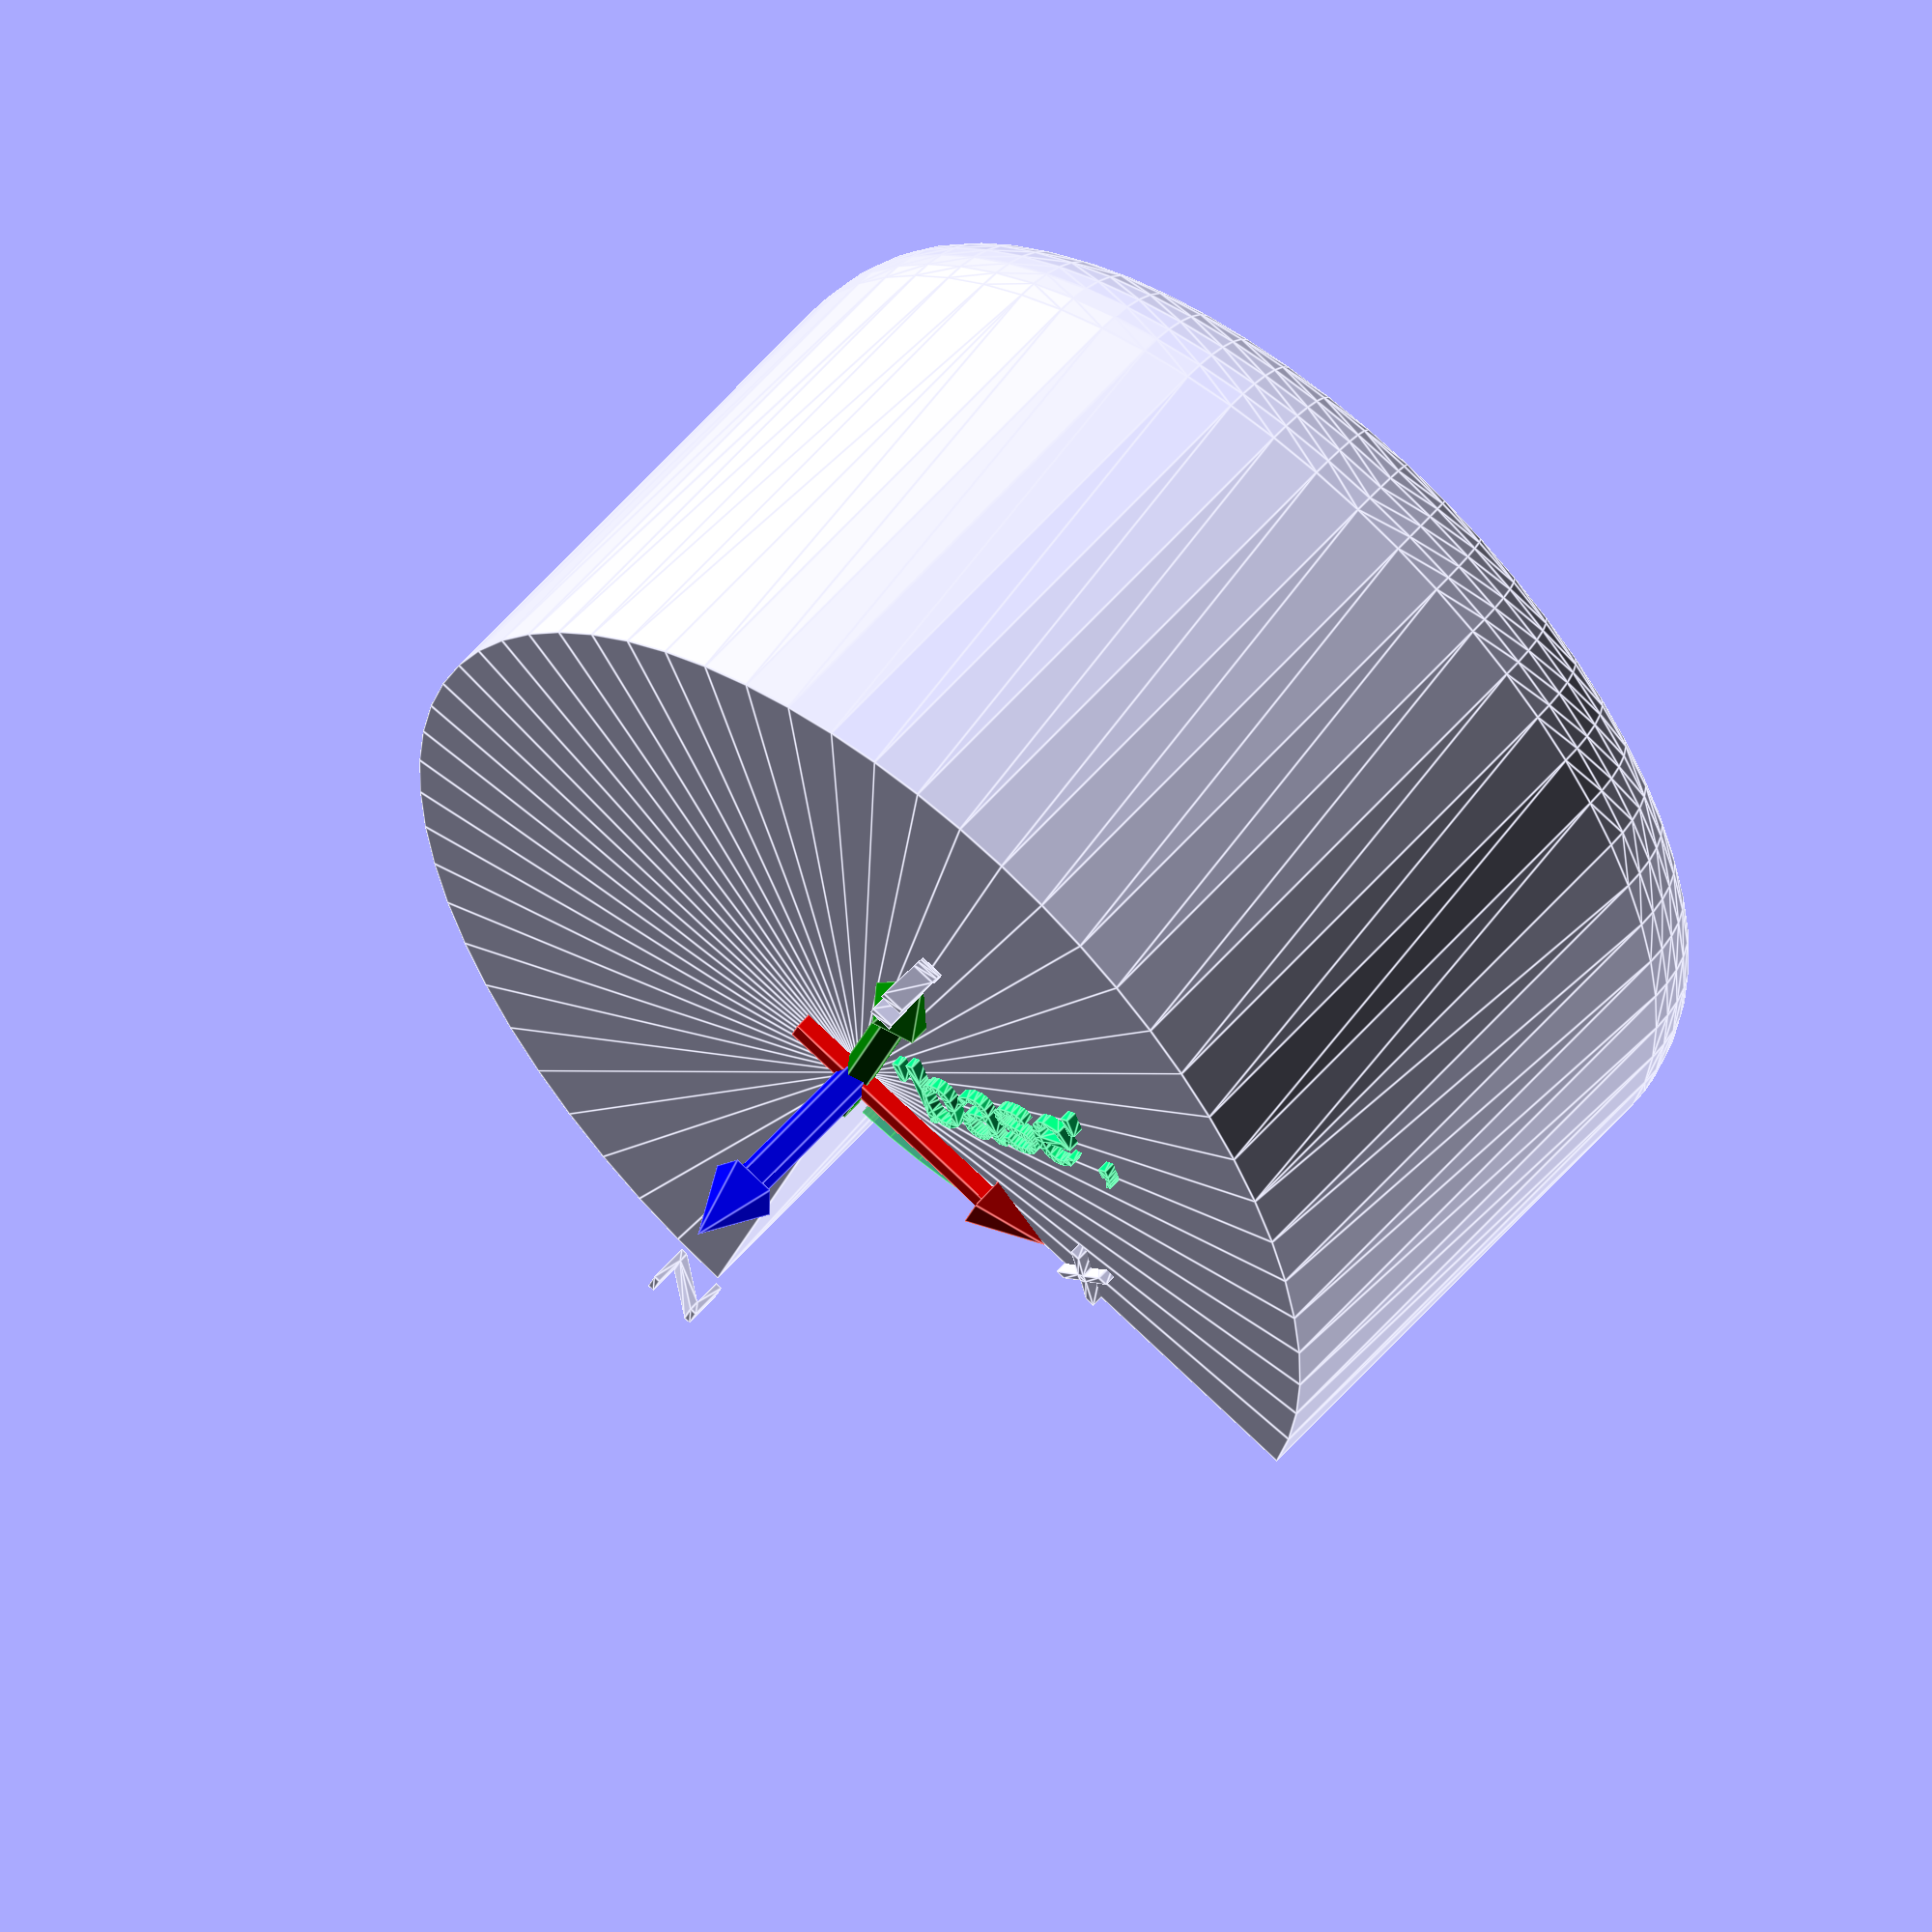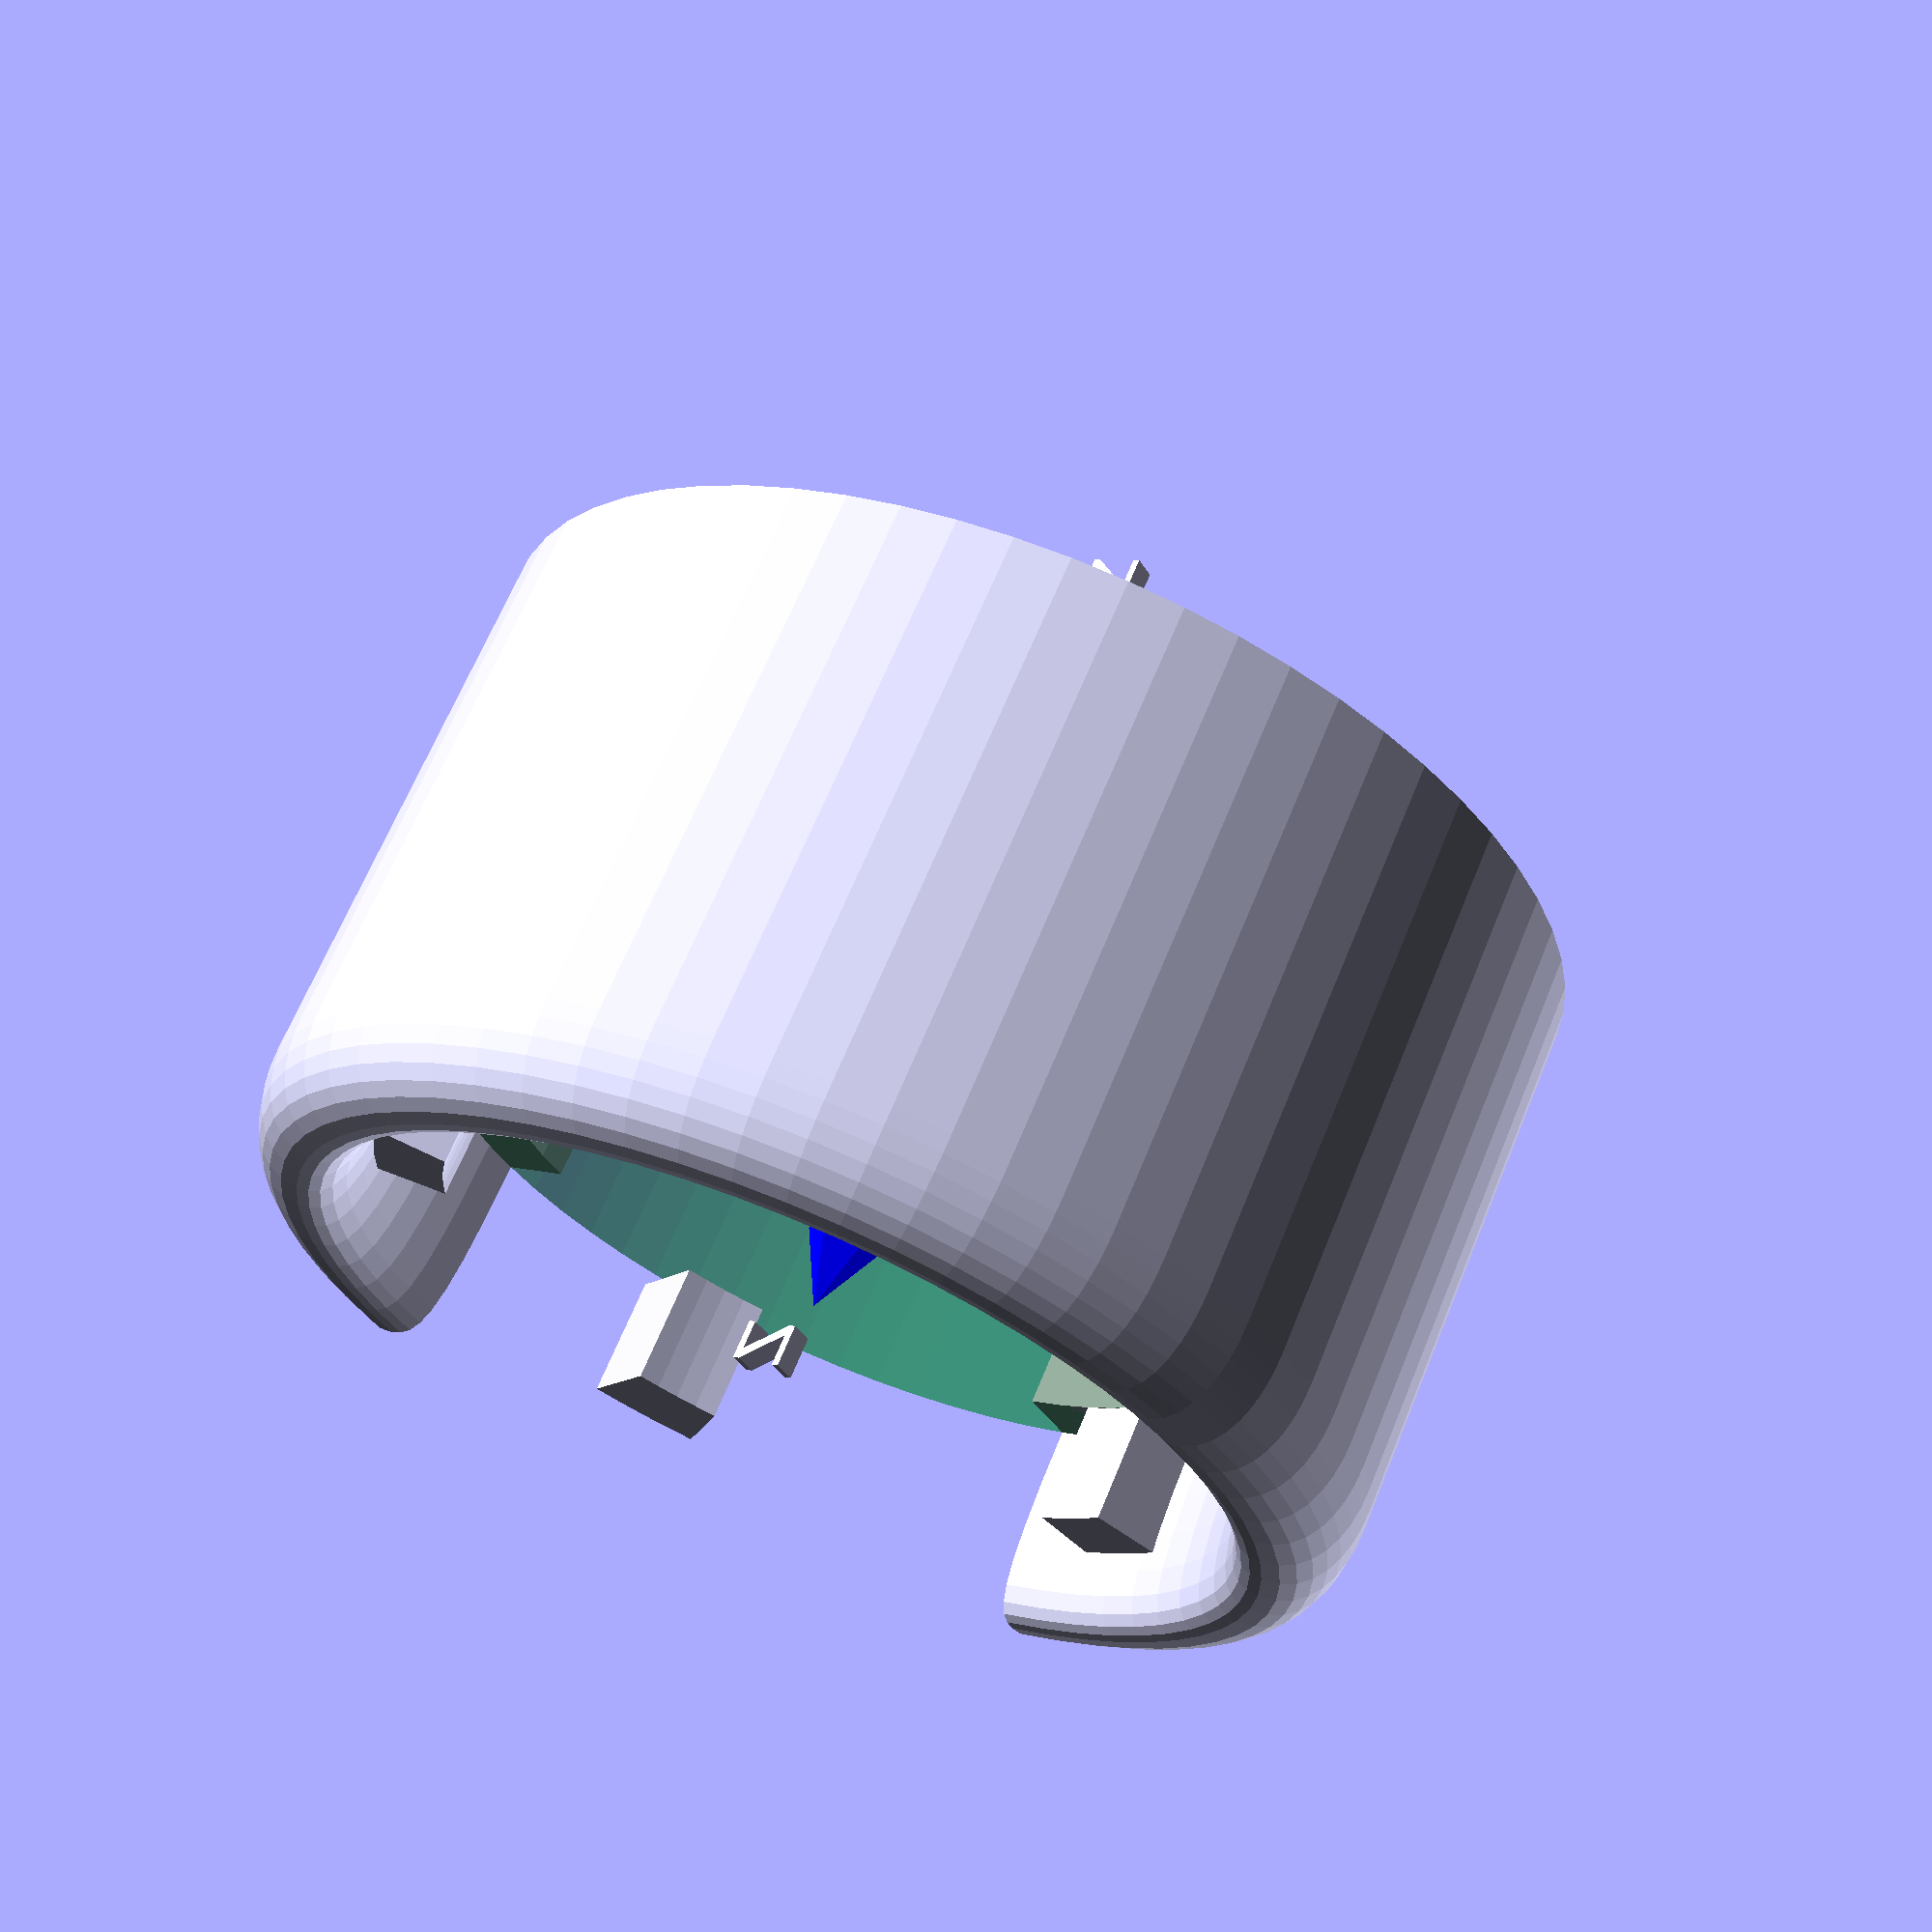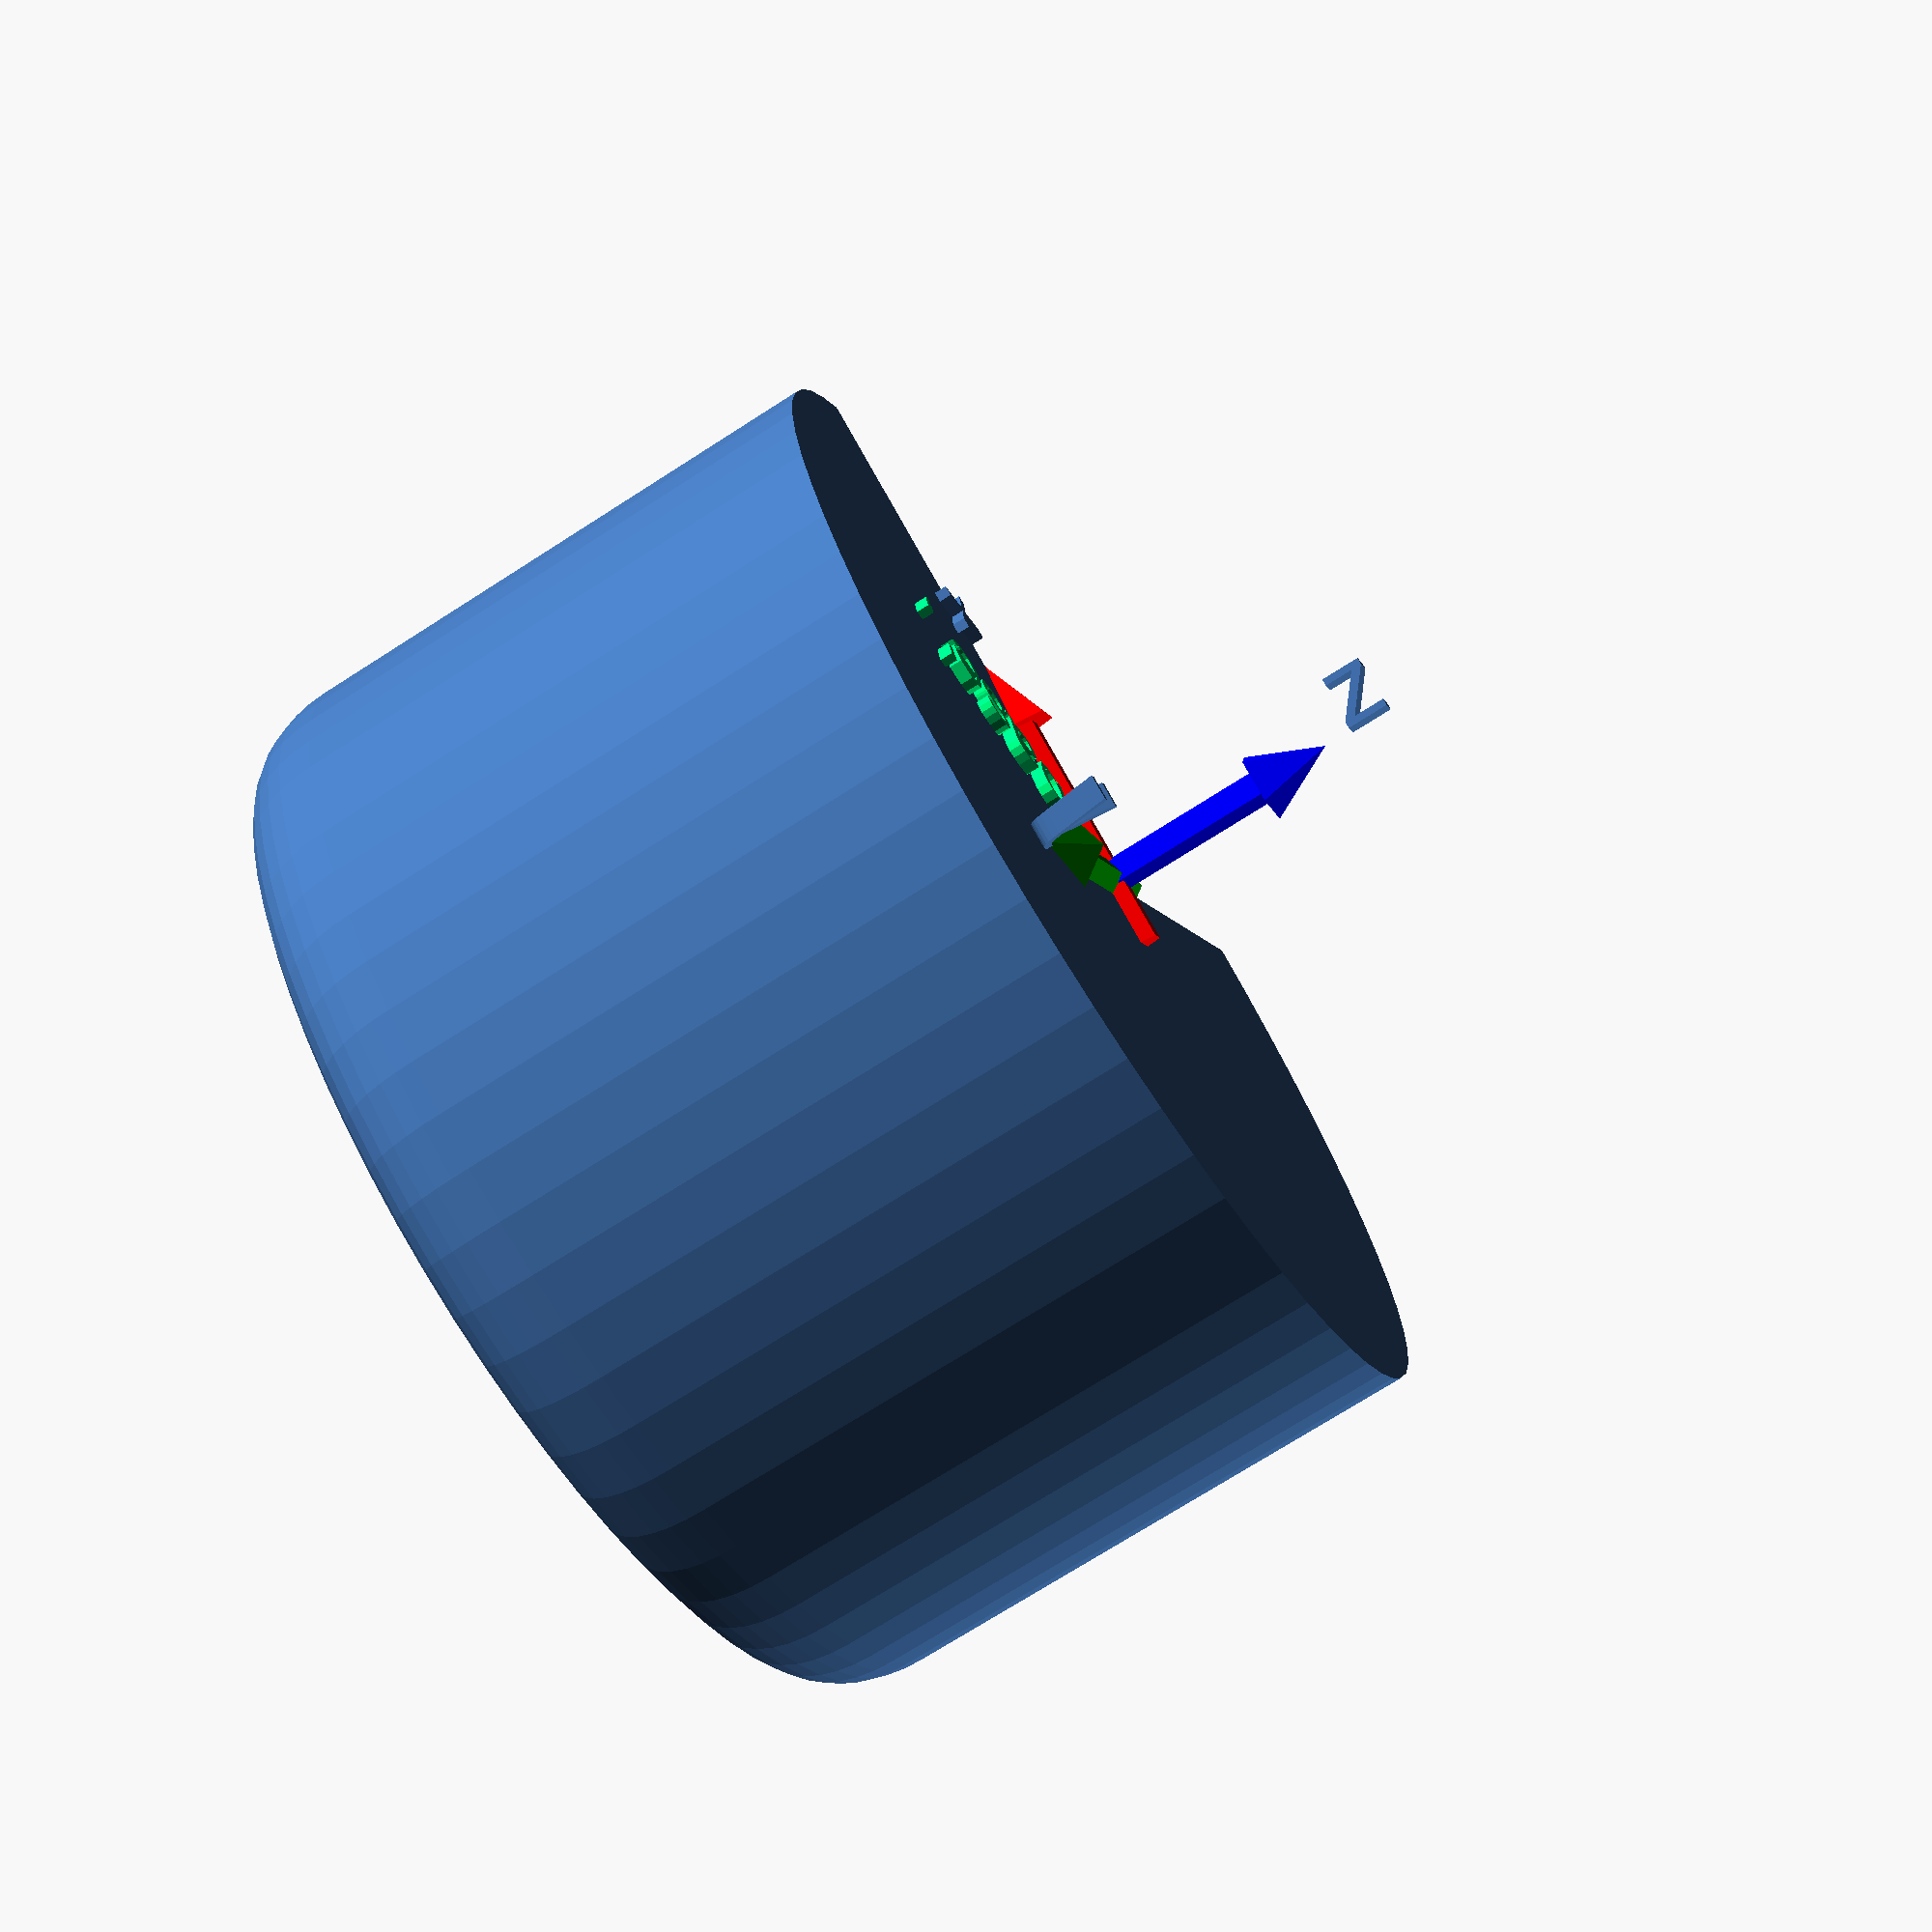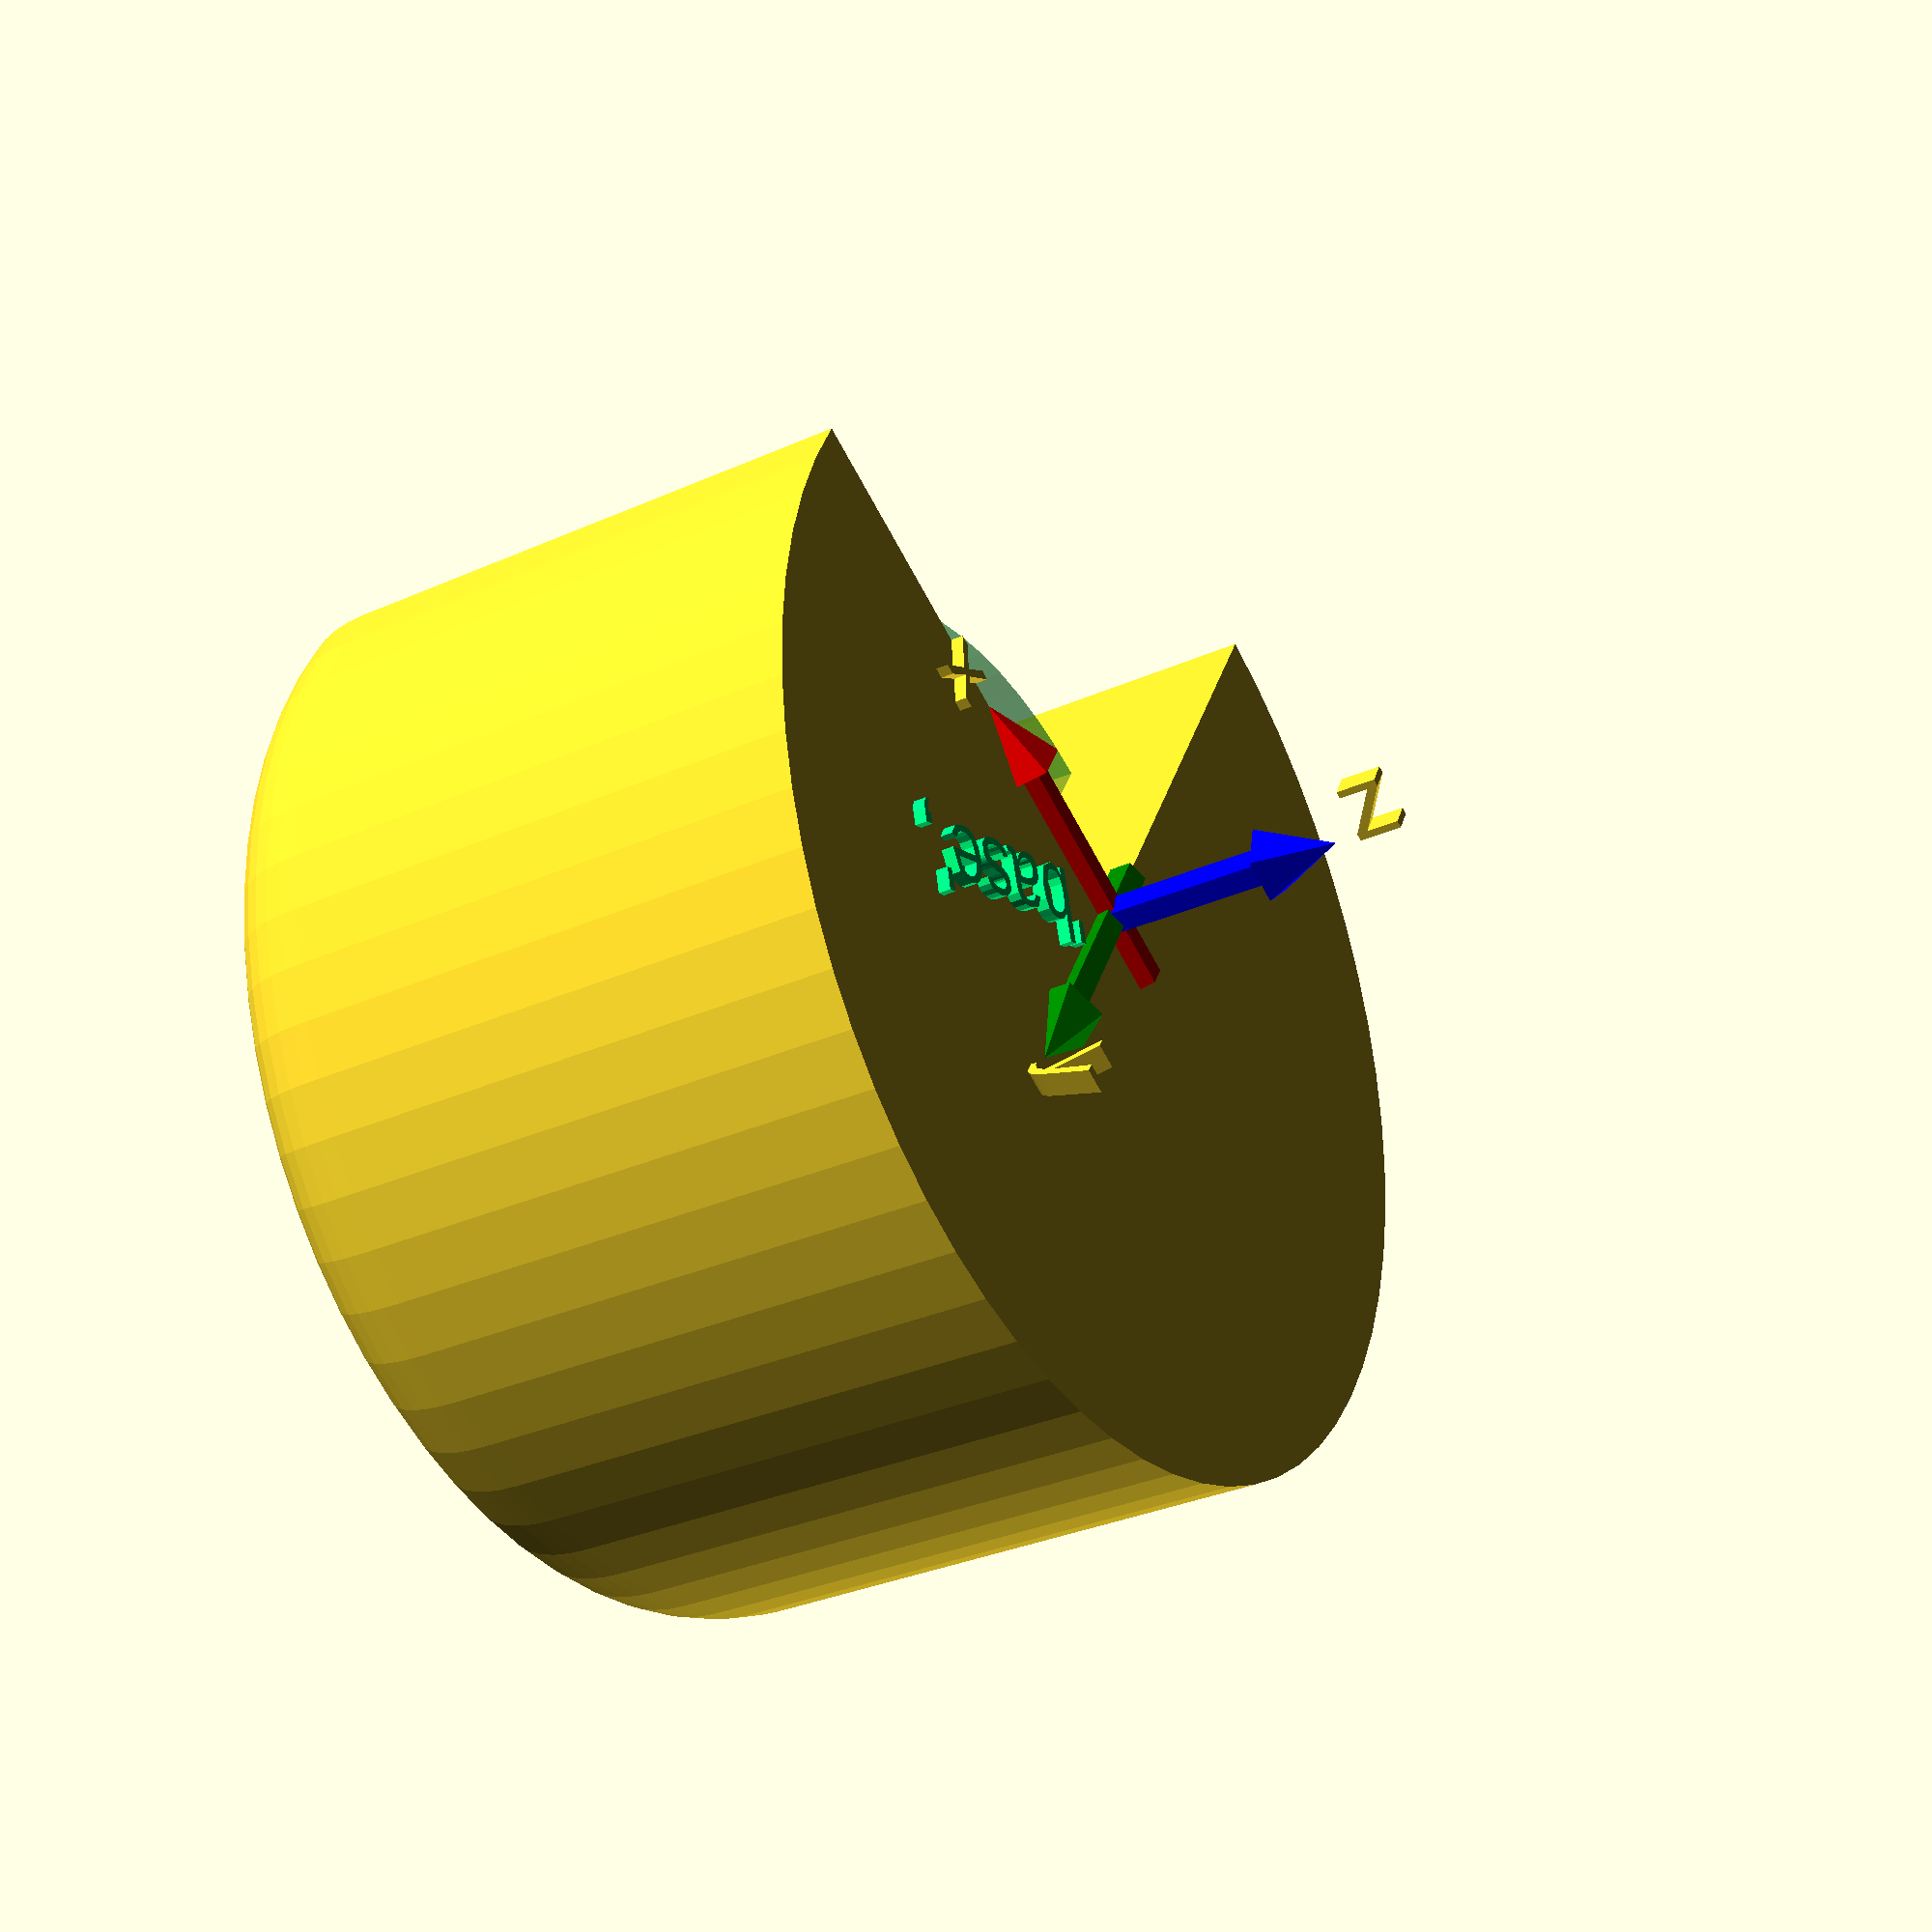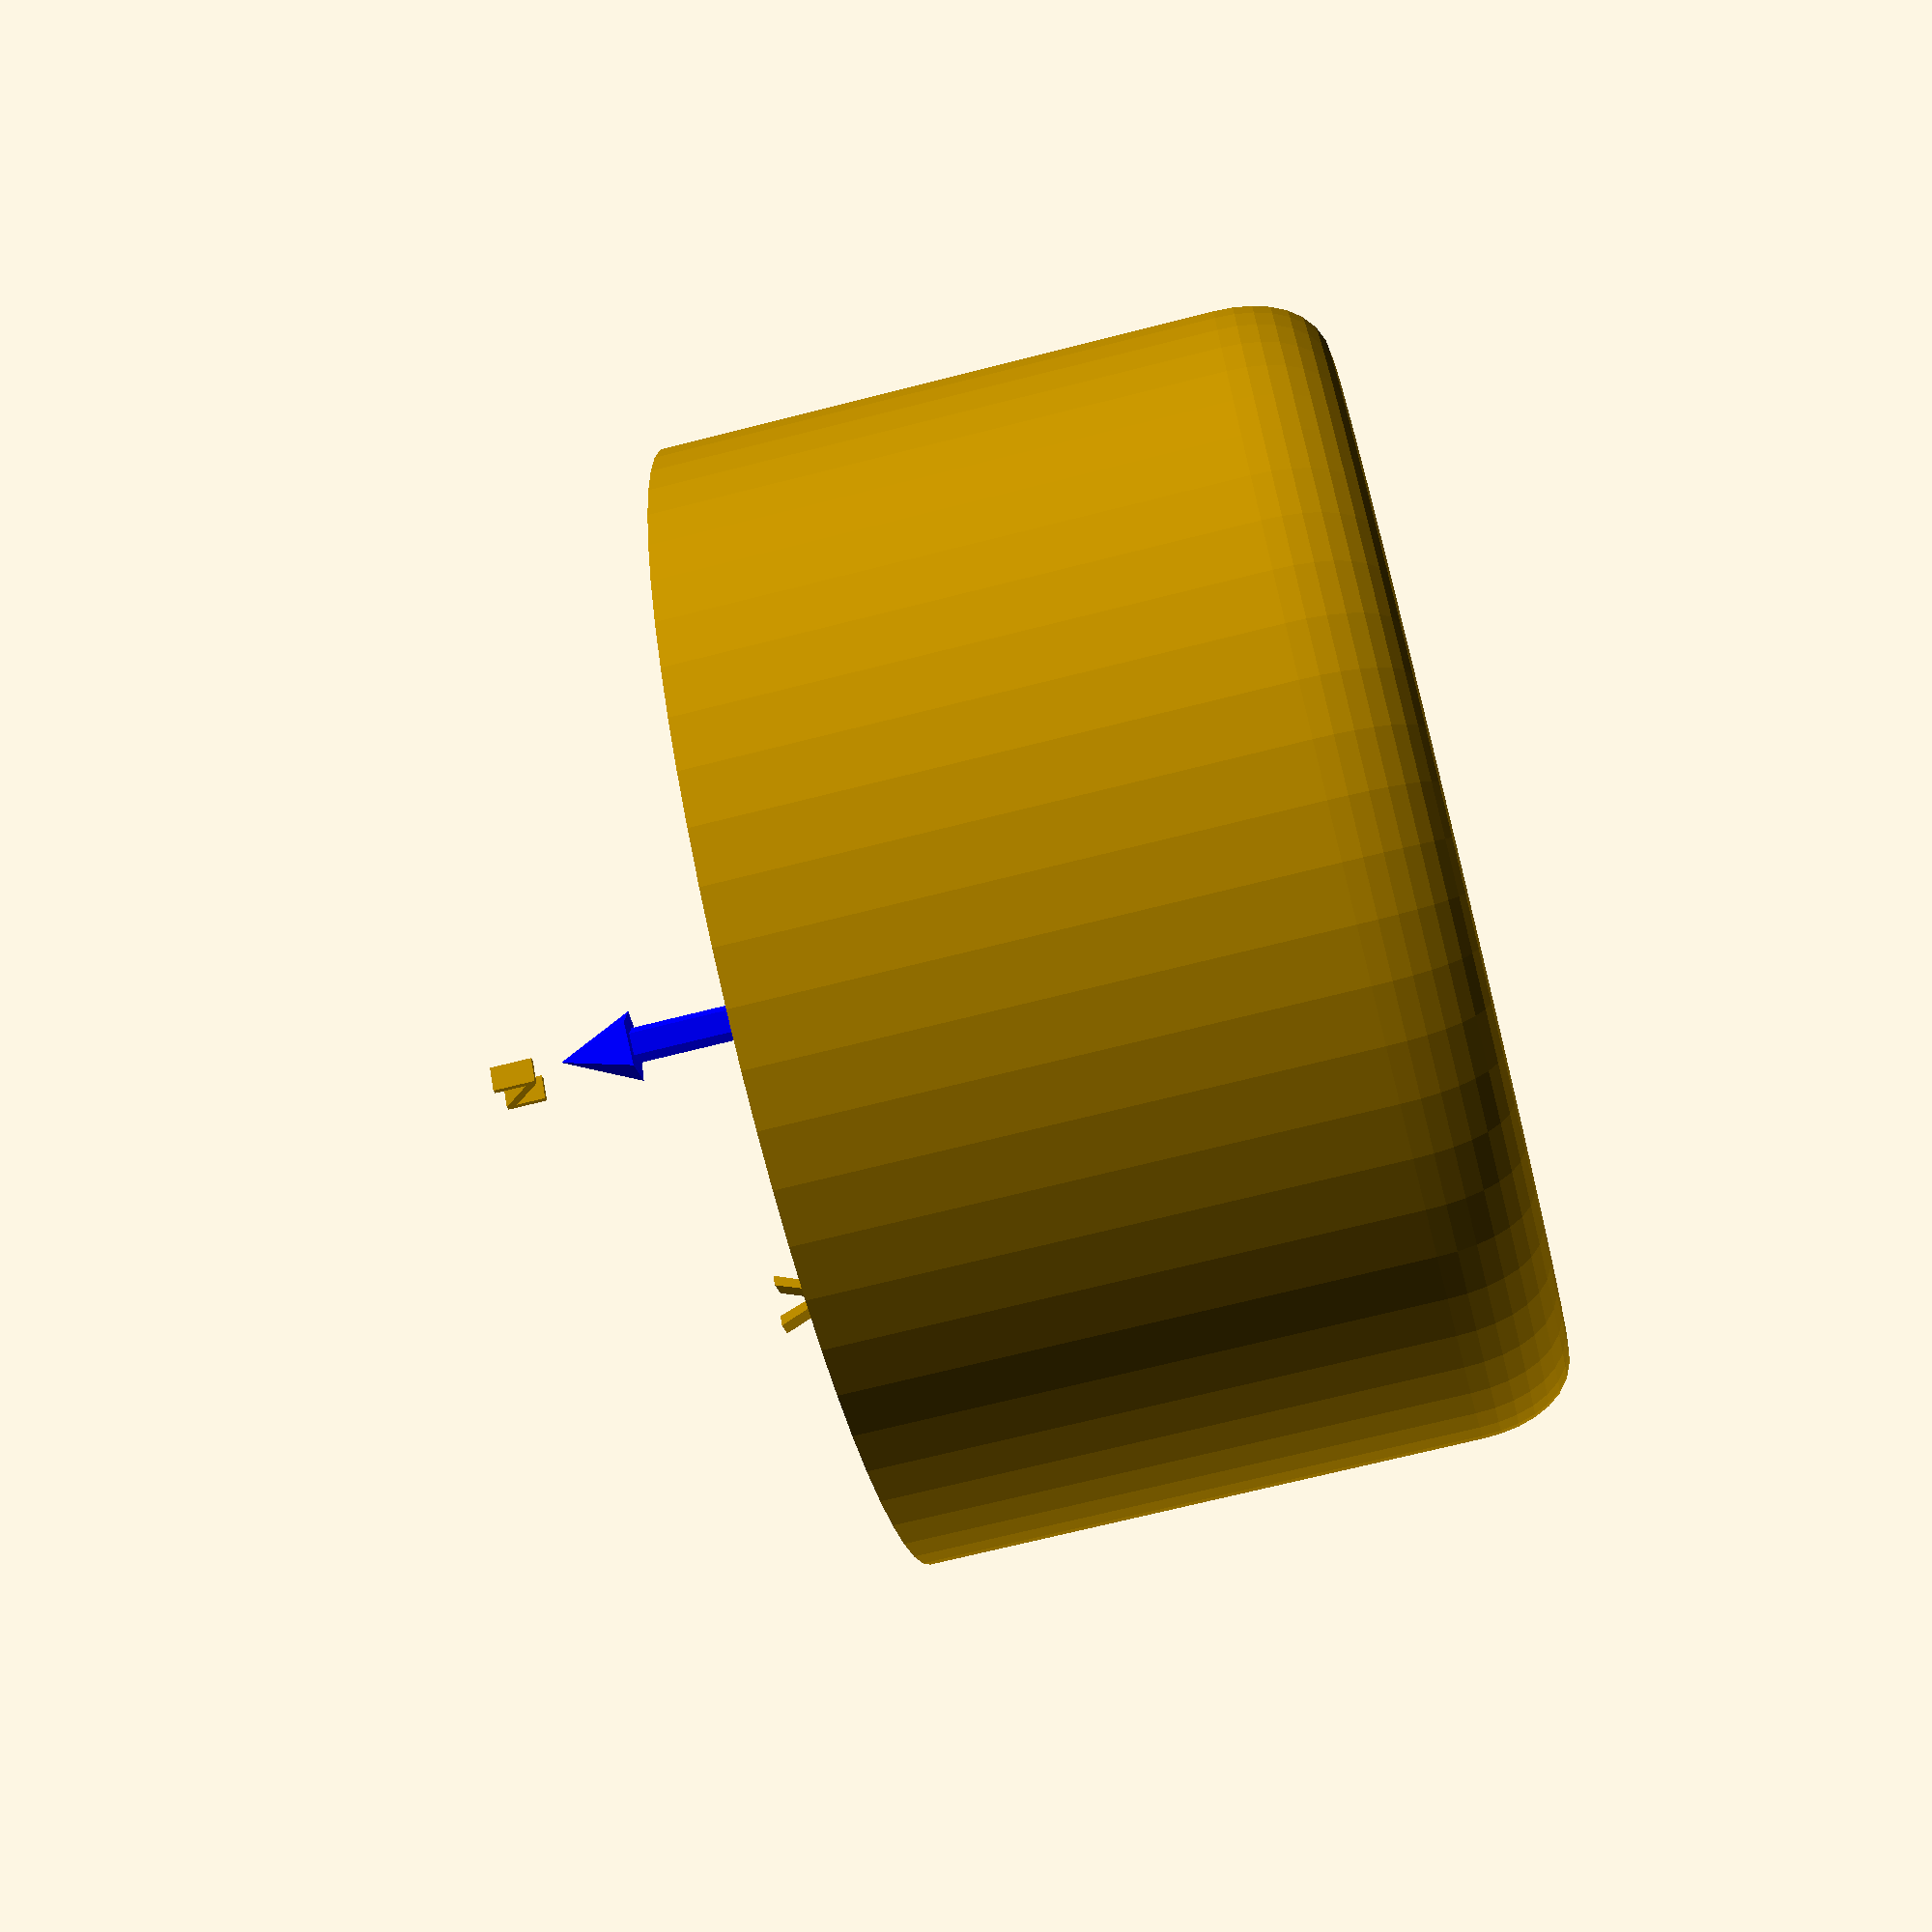
<openscad>
// Start: lazy_union
default_5_default_5();
default_5_anchor_5_non_physical_non_physical();
// End: lazy_union

// Modules.

// 'PartMaterial undef-default - anchor 5.0 non-physical'
module default_5_anchor_5_non_physical_non_physical() {
  // 'None : _combine_solids_and_holes'
  union() {
    // "'base', "
    multmatrix(m=[[0.5, 0.0, 0.0, 0.0], [0.0, -0.5, 0.0, 0.0], [0.0, 0.0, -0.5, 0.0], [0.0, 0.0, 0.0, 1.0]]) {
      // "'base',  : _combine_solids_and_holes"
      union() {
        // 'coords : _combine_solids_and_holes'
        union() {
          // 'x_arrow'
          multmatrix(m=[[0.0, 0.0, -1.0, -3.0], [0.0, -1.0, 0.0, 0.0], [-1.0, 0.0, 0.0, 0.0], [0.0, 0.0, 0.0, 1.0]]) {
            // 'x_arrow'
            color(c=[1.0, 0.0, 0.0, 1.0]) {
              // 'x_arrow : _combine_solids_and_holes'
              union() {
                // 'stem'
                multmatrix(m=[[1.0, 0.0, 0.0, 0.0], [-0.0, -1.0, -0.0, -0.0], [-0.0, -0.0, -1.0, -0.0], [0.0, 0.0, 0.0, 1.0]]) {
                  // 'stem : _combine_solids_and_holes'
                  union() {
                    // 'stem'
                    cylinder(h=10.0, r1=0.75, r2=0.75, center=false);
                  }
                }
                // 'head'
                multmatrix(m=[[1.0, 0.0, 0.0, 0.0], [0.0, -1.0, 0.0, 0.0], [0.0, 0.0, -1.0, -10.0], [0.0, 0.0, 0.0, 1.0]]) {
                  // 'head : _combine_solids_and_holes'
                  union() {
                    // 'head'
                    cylinder(h=3.0, r1=1.5, r2=0.0, center=false);
                  }
                }
              }
            }
          }
          // 'y_arrow'
          multmatrix(m=[[-1.0, 0.0, 0.0, 0.0], [0.0, 0.0, -1.0, -3.0], [0.0, -1.0, 0.0, 0.0], [0.0, 0.0, 0.0, 1.0]]) {
            // 'y_arrow'
            color(c=[0.0, 0.5019607843137255, 0.0, 1.0]) {
              // 'y_arrow : _combine_solids_and_holes'
              union() {
                // 'stem'
                multmatrix(m=[[1.0, 0.0, 0.0, 0.0], [-0.0, -1.0, -0.0, -0.0], [-0.0, -0.0, -1.0, -0.0], [0.0, 0.0, 0.0, 1.0]]) {
                  // 'stem : _combine_solids_and_holes'
                  union() {
                    // 'stem'
                    cylinder(h=10.0, r1=0.75, r2=0.75, center=false);
                  }
                }
                // 'head'
                multmatrix(m=[[1.0, 0.0, 0.0, 0.0], [0.0, -1.0, 0.0, 0.0], [0.0, 0.0, -1.0, -10.0], [0.0, 0.0, 0.0, 1.0]]) {
                  // 'head : _combine_solids_and_holes'
                  union() {
                    // 'head'
                    cylinder(h=3.0, r1=1.5, r2=0.0, center=false);
                  }
                }
              }
            }
          }
          // 'z_arrow'
          multmatrix(m=[[0.0, -1.0, 0.0, 0.0], [-1.0, 0.0, 0.0, 0.0], [0.0, 0.0, -1.0, -3.0], [0.0, 0.0, 0.0, 1.0]]) {
            // 'z_arrow'
            color(c=[0.0, 0.0, 1.0, 1.0]) {
              // 'z_arrow : _combine_solids_and_holes'
              union() {
                // 'stem'
                multmatrix(m=[[1.0, 0.0, 0.0, 0.0], [-0.0, -1.0, -0.0, -0.0], [-0.0, -0.0, -1.0, -0.0], [0.0, 0.0, 0.0, 1.0]]) {
                  // 'stem : _combine_solids_and_holes'
                  union() {
                    // 'stem'
                    cylinder(h=10.0, r1=0.75, r2=0.75, center=false);
                  }
                }
                // 'head'
                multmatrix(m=[[1.0, 0.0, 0.0, 0.0], [0.0, -1.0, 0.0, 0.0], [0.0, 0.0, -1.0, -10.0], [0.0, 0.0, 0.0, 1.0]]) {
                  // 'head : _combine_solids_and_holes'
                  union() {
                    // 'head'
                    cylinder(h=3.0, r1=1.5, r2=0.0, center=false);
                  }
                }
              }
            }
          }
        }
        // 'x'
        multmatrix(m=[[1.0, 0.0, 0.0, 11.0], [0.0, 1.0, 0.0, 0.0], [0.0, 0.0, 1.0, -0.5], [0.0, 0.0, 0.0, 1.0]]) {
          // 'x : _combine_solids_and_holes'
          union() {
            // 'x'
            linear_extrude(height=1.0) {
              translate(v=[0.0, 0.0, -0.5]) {
                text(text="x", size=3.0, halign="left", valign="bottom", spacing=1.0, direction="ltr");
              }
            }
          }
        }
        // 'y'
        multmatrix(m=[[0.0, 0.0, 1.0, -0.5], [1.0, 0.0, 0.0, 11.0], [0.0, 1.0, 0.0, 0.0], [0.0, 0.0, 0.0, 1.0]]) {
          // 'y : _combine_solids_and_holes'
          union() {
            // 'y'
            linear_extrude(height=1.0) {
              translate(v=[0.0, 0.0, -0.5]) {
                text(text="y", size=3.0, halign="left", valign="bottom", spacing=1.0, direction="ltr");
              }
            }
          }
        }
        // 'z'
        multmatrix(m=[[0.0, 1.0, 0.0, 0.0], [0.0, 0.0, 1.0, -0.5], [1.0, 0.0, 0.0, 11.0], [0.0, 0.0, 0.0, 1.0]]) {
          // 'z : _combine_solids_and_holes'
          union() {
            // 'z'
            linear_extrude(height=1.0) {
              translate(v=[0.0, 0.0, -0.5]) {
                text(text="z", size=3.0, halign="left", valign="bottom", spacing=1.0, direction="ltr");
              }
            }
          }
        }
        // 'label'
        multmatrix(m=[[0.7071067811865475, -0.7071067811865475, 0.0, 3.181980515339464], [0.7071067811865475, 0.7071067811865475, 0.0, 1.0606601717798212], [0.0, 0.0, 1.0, -0.5], [0.0, 0.0, 0.0, 1.0]]) {
          // 'label'
          color(c=[0.0, 1.0, 0.5, 1.0]) {
            // 'label : _combine_solids_and_holes'
            union() {
              // 'label'
              linear_extrude(height=1.0) {
                translate(v=[0.0, 0.0, -0.5]) {
                  text(text="'base', ", size=3.0, halign="left", valign="bottom", spacing=1.0, direction="ltr");
                }
              }
            }
          }
        }
      }
    }
    // "'plate', "
    multmatrix(m=[[0.5, 0.0, 0.0, 0.0], [0.0, 0.5, 0.0, 0.0], [0.0, 0.0, 0.5, 6.0], [0.0, 0.0, 0.0, 1.0]]) {
      // "'plate',  : _combine_solids_and_holes"
      union() {
        // 'coords : _combine_solids_and_holes'
        union() {
          // 'x_arrow'
          multmatrix(m=[[0.0, 0.0, -1.0, -3.0], [0.0, -1.0, 0.0, 0.0], [-1.0, 0.0, 0.0, 0.0], [0.0, 0.0, 0.0, 1.0]]) {
            // 'x_arrow'
            color(c=[1.0, 0.0, 0.0, 1.0]) {
              // 'x_arrow : _combine_solids_and_holes'
              union() {
                // 'stem'
                multmatrix(m=[[1.0, 0.0, 0.0, 0.0], [-0.0, -1.0, -0.0, -0.0], [-0.0, -0.0, -1.0, -0.0], [0.0, 0.0, 0.0, 1.0]]) {
                  // 'stem : _combine_solids_and_holes'
                  union() {
                    // 'stem'
                    cylinder(h=10.0, r1=0.75, r2=0.75, center=false);
                  }
                }
                // 'head'
                multmatrix(m=[[1.0, 0.0, 0.0, 0.0], [0.0, -1.0, 0.0, 0.0], [0.0, 0.0, -1.0, -10.0], [0.0, 0.0, 0.0, 1.0]]) {
                  // 'head : _combine_solids_and_holes'
                  union() {
                    // 'head'
                    cylinder(h=3.0, r1=1.5, r2=0.0, center=false);
                  }
                }
              }
            }
          }
          // 'y_arrow'
          multmatrix(m=[[-1.0, 0.0, 0.0, 0.0], [0.0, 0.0, -1.0, -3.0], [0.0, -1.0, 0.0, 0.0], [0.0, 0.0, 0.0, 1.0]]) {
            // 'y_arrow'
            color(c=[0.0, 0.5019607843137255, 0.0, 1.0]) {
              // 'y_arrow : _combine_solids_and_holes'
              union() {
                // 'stem'
                multmatrix(m=[[1.0, 0.0, 0.0, 0.0], [-0.0, -1.0, -0.0, -0.0], [-0.0, -0.0, -1.0, -0.0], [0.0, 0.0, 0.0, 1.0]]) {
                  // 'stem : _combine_solids_and_holes'
                  union() {
                    // 'stem'
                    cylinder(h=10.0, r1=0.75, r2=0.75, center=false);
                  }
                }
                // 'head'
                multmatrix(m=[[1.0, 0.0, 0.0, 0.0], [0.0, -1.0, 0.0, 0.0], [0.0, 0.0, -1.0, -10.0], [0.0, 0.0, 0.0, 1.0]]) {
                  // 'head : _combine_solids_and_holes'
                  union() {
                    // 'head'
                    cylinder(h=3.0, r1=1.5, r2=0.0, center=false);
                  }
                }
              }
            }
          }
          // 'z_arrow'
          multmatrix(m=[[0.0, -1.0, 0.0, 0.0], [-1.0, 0.0, 0.0, 0.0], [0.0, 0.0, -1.0, -3.0], [0.0, 0.0, 0.0, 1.0]]) {
            // 'z_arrow'
            color(c=[0.0, 0.0, 1.0, 1.0]) {
              // 'z_arrow : _combine_solids_and_holes'
              union() {
                // 'stem'
                multmatrix(m=[[1.0, 0.0, 0.0, 0.0], [-0.0, -1.0, -0.0, -0.0], [-0.0, -0.0, -1.0, -0.0], [0.0, 0.0, 0.0, 1.0]]) {
                  // 'stem : _combine_solids_and_holes'
                  union() {
                    // 'stem'
                    cylinder(h=10.0, r1=0.75, r2=0.75, center=false);
                  }
                }
                // 'head'
                multmatrix(m=[[1.0, 0.0, 0.0, 0.0], [0.0, -1.0, 0.0, 0.0], [0.0, 0.0, -1.0, -10.0], [0.0, 0.0, 0.0, 1.0]]) {
                  // 'head : _combine_solids_and_holes'
                  union() {
                    // 'head'
                    cylinder(h=3.0, r1=1.5, r2=0.0, center=false);
                  }
                }
              }
            }
          }
        }
        // 'x'
        multmatrix(m=[[1.0, 0.0, 0.0, 11.0], [0.0, 1.0, 0.0, 0.0], [0.0, 0.0, 1.0, -0.5], [0.0, 0.0, 0.0, 1.0]]) {
          // 'x : _combine_solids_and_holes'
          union() {
            // 'x'
            linear_extrude(height=1.0) {
              translate(v=[0.0, 0.0, -0.5]) {
                text(text="x", size=3.0, halign="left", valign="bottom", spacing=1.0, direction="ltr");
              }
            }
          }
        }
        // 'y'
        multmatrix(m=[[0.0, 0.0, 1.0, -0.5], [1.0, 0.0, 0.0, 11.0], [0.0, 1.0, 0.0, 0.0], [0.0, 0.0, 0.0, 1.0]]) {
          // 'y : _combine_solids_and_holes'
          union() {
            // 'y'
            linear_extrude(height=1.0) {
              translate(v=[0.0, 0.0, -0.5]) {
                text(text="y", size=3.0, halign="left", valign="bottom", spacing=1.0, direction="ltr");
              }
            }
          }
        }
        // 'z'
        multmatrix(m=[[0.0, 1.0, 0.0, 0.0], [0.0, 0.0, 1.0, -0.5], [1.0, 0.0, 0.0, 11.0], [0.0, 0.0, 0.0, 1.0]]) {
          // 'z : _combine_solids_and_holes'
          union() {
            // 'z'
            linear_extrude(height=1.0) {
              translate(v=[0.0, 0.0, -0.5]) {
                text(text="z", size=3.0, halign="left", valign="bottom", spacing=1.0, direction="ltr");
              }
            }
          }
        }
        // 'label'
        multmatrix(m=[[0.7071067811865475, -0.7071067811865475, 0.0, 3.181980515339464], [0.7071067811865475, 0.7071067811865475, 0.0, 1.0606601717798212], [0.0, 0.0, 1.0, -0.5], [0.0, 0.0, 0.0, 1.0]]) {
          // 'label'
          color(c=[0.0, 1.0, 0.5, 1.0]) {
            // 'label : _combine_solids_and_holes'
            union() {
              // 'label'
              linear_extrude(height=1.0) {
                translate(v=[0.0, 0.0, -0.5]) {
                  text(text="'plate', ", size=3.0, halign="left", valign="bottom", spacing=1.0, direction="ltr");
                }
              }
            }
          }
        }
      }
    }
  }
} // end module default_5_anchor_5_non_physical_non_physical

// 'PartMaterial undef-default - default 5.0'
module default_5_default_5() {
  // 'None : _combine_solids_and_holes'
  union() {
    // 'default : _combine_solids_and_holes'
    union() {
      // 'plate_cage'
      %multmatrix(m=[[1.0, 0.0, 0.0, 0.0], [0.0, 1.0, 0.0, 0.0], [0.0, 0.0, 1.0, 3.0], [0.0, 0.0, 0.0, 1.0]]) {
        // 'plate_cage'
        color(c=[0.0, 1.0, 0.35, 0.4]) {
          // 'plate_cage : _combine_solids_and_holes'
          union() {
            // 'plate_cage'
            cylinder(h=3.0, r1=7.5, r2=7.5, center=false, $fn=64);
          }
        }
      }
      // 'rim_plate_cage'
      %multmatrix(m=[[1.0, 0.0, 0.0, 0.0], [0.0, 1.0, 0.0, 0.0], [0.0, 0.0, 1.0, 6.0], [0.0, 0.0, 0.0, 1.0]]) {
        // 'rim_plate_cage'
        color(c=[0.0, 1.0, 0.35, 0.4]) {
          // 'rim_plate_cage : _combine_solids_and_holes'
          union() {
            // 'rim_plate_cage'
            cylinder(h=3.0, r1=8.85, r2=8.85, center=false, $fn=64);
          }
        }
      }
      // 'body'
      multmatrix(m=[[0.0, -1.0, 0.0, 0.0], [1.0, 0.0, 0.0, 0.0], [0.0, 0.0, 1.0, 3.0], [0.0, 0.0, 0.0, 1.0]]) {
        // 'body : _combine_solids_and_holes'
        union() {
          // 'body'
          polyhedron(points=[[0.0, 0.0, -3.0], [0.0, 0.0, 3.0], [7.5, 0.0, 3.0], [7.5, 0.0, 6.0], [8.85, 0.0, 6.0], [8.865625, 0.0, 7.224609375], [8.9125, 0.0, 8.171875], [8.990625, 0.0, 8.876953125], [9.1, 0.0, 9.375], [9.240625, 0.0, 9.701171875], [9.4125, 0.0, 9.890624999999998], [9.615625, 0.0, 9.978515624999998], [9.85, 0.0, 9.999999999999998], [10.197265625, 0.0, 9.955078125], [10.490625, 0.0, 9.828125], [10.732421875, 0.0, 9.630859375], [10.925, 0.0, 9.375], [11.070703125000001, 0.0, 9.072265625], [11.171875000000002, 0.0, 8.734375], [11.230859375000003, 0.0, 8.373046875], [11.250000000000004, 0.0, 8.0], [11.25, 0.0, -3.0], [0.0, 0.0, -3.0], [0.0, 0.0, 3.0], [7.463885450041477, 0.7351285524717045, 3.0], [7.463885450041477, 0.7351285524717045, 6.0], [8.807384831048942, 0.8674516919166113, 6.0], [8.822934592403195, 0.8689832097342607, 7.224609375], [8.869583876465954, 0.8735777631872088, 8.171875], [8.94733268323722, 0.8812353522754558, 8.876953125], [9.056181012716992, 0.8919559769990014, 9.375], [9.196128864905269, 0.9057396373578459, 9.701171875], [9.367176239802053, 0.9225863333519891, 9.890624999999998], [9.569323137407343, 0.9424960649814311, 9.978515624999998], [9.802569557721139, 0.9654688322461719, 9.999999999999998], [10.148163003819414, 0.9995068157434295, 9.955078125], [10.440109773245515, 1.0282610627697966, 9.828125], [10.680742330202582, 1.051961300997921, 9.630859375], [10.872393138893752, 1.0708372581004497, 9.375], [11.017394663522163, 1.0851186617500301, 9.072265625], [11.118079368290951, 1.0950352396193102, 8.734375], [11.176779717403258, 1.1008167193809366, 8.373046875], [11.19582817506222, 1.1026928287075572, 8.0], [11.195828175062216, 1.1026928287075568, -3.0], [0.0, 0.0, -3.0], [0.0, 0.0, 3.0], [7.355889603024228, 1.4631774151209618, 3.0], [7.355889603024228, 1.4631774151209618, 6.0], [8.67994973156859, 1.726549349842735, 6.0], [8.69527450157489, 1.729597636124237, 7.224609375], [8.74124881159379, 1.738742494968743, 8.171875], [8.817872661625293, 1.7539839263762529, 8.876953125], [8.925146051669397, 1.7753219303467669, 9.375], [9.0630689817261, 1.802756506880285, 9.701171875], [9.231641451795406, 1.836287655976807, 9.890624999999998], [9.430863461877312, 1.875915377636333, 9.978515624999998], [9.66073501197182, 1.921639671858863, 9.999999999999998], [10.001328025361849, 1.9893878344652454, 9.955078125], [10.28905058223014, 2.0466194094004453, 9.828125], [10.526201398077639, 2.093791639606689, 9.630859375], [10.715079188405292, 2.1313617680262014, 9.375], [10.857982668714046, 2.1597870376012076, 9.072265625], [10.957210554504842, 2.179524691273933, 8.734375], [11.015061561278628, 2.1910319719866034, 8.373046875], [11.033834404536346, 2.1947661226814437, 8.0], [11.033834404536343, 2.1947661226814428, -3.0], [0.0, 0.0, -3.0], [0.0, 0.0, 3.0], [7.177052517991566, 2.1771350794084676, 3.0], [7.177052517991566, 2.1771350794084676, 6.0], [8.468921971230047, 2.5690193937019914, 6.0], [8.483874163975864, 2.5735550917840926, 7.224609375], [8.52873074221331, 2.5871621860303953, 8.171875], [8.603491705942389, 2.6098406764409003, 8.876953125], [8.7081570551631, 2.641590563015607, 9.375], [8.842726789875442, 2.682411845754516, 9.701171875], [9.007200910079415, 2.7323045246576267, 9.890624999999998], [9.20157941577502, 2.791268599724939, 9.978515624999998], [9.425862306962257, 2.859304070956454, 9.999999999999998], [9.758174790738012, 2.960109960831148, 9.955078125], [10.038902209540703, 3.045267692322594, 9.828125], [10.270287392282203, 3.1154576201431063, 9.630859375], [10.454573167874383, 3.171360099005001, 9.375], [10.594002365229114, 3.213655483620593, 9.072265625], [10.690817813258272, 3.243024128702197, 8.734375], [10.747262340873728, 3.2601463889621285, 8.373046875], [10.765578776987352, 3.265702619112702, 8.0], [10.765578776987349, 3.265702619112701, -3.0], [0.0, 0.0, -3.0], [0.0, 0.0, 3.0], [6.929096493834651, 2.8701257427381734, 3.0], [6.929096493834651, 2.8701257427381734, 6.0], [8.176333862724887, 3.3867483764310444, 6.0], [8.190769480420377, 3.392727805061749, 7.224609375], [8.234076333506843, 3.4106660909538626, 8.171875], [8.306254421984287, 3.440563234107385, 8.876953125], [8.407303745852708, 3.482419234522317, 9.375], [8.537224305112108, 3.5362340921986575, 9.701171875], [8.696016099762486, 3.6020078071364074, 9.890624999999998], [8.883679129803841, 3.6797403793355663, 9.978515624999998], [9.100213395236175, 3.769431808796134, 9.999999999999998], [9.421044998518415, 3.9023246101135425, 9.955078125], [9.692073720751218, 4.0145883826550195, 9.828125], [9.915464904588907, 4.107120040715173, 9.630859375], [10.093383892685809, 4.180816498588606, 9.375], [10.227996027696243, 4.236574670569926, 9.072265625], [10.321466652274534, 4.275291470953738, 8.734375], [10.375961109075005, 4.297863814034648, 8.373046875], [10.393644740751979, 4.305188614107261, 8.0], [10.393644740751975, 4.30518861410726, -3.0], [0.0, 0.0, -3.0], [0.0, 0.0, 3.0], [6.614409482612663, 3.535475526194982, 3.0], [6.614409482612663, 3.535475526194982, 6.0], [7.8050031894829415, 4.171861120910079, 6.0], [7.818783209238385, 4.179226694922985, 7.224609375], [7.860123268504714, 4.201323416961704, 8.171875], [7.929023367281929, 4.238151287026235, 8.876953125], [8.02548350557003, 4.289710305116579, 9.375], [8.149503683369018, 4.3560004712327345, 9.701171875], [8.301083900678892, 4.437021785374703, 9.890624999999998], [8.48022415749965, 4.532774247542483, 9.978515624999998], [8.686924453831297, 4.643257857736077, 9.999999999999998], [8.993185392896018, 4.806957740172917, 9.955078125], [9.251905263804462, 4.945246392265231, 9.828125], [9.465151069519944, 5.059228650114955, 9.630859375], [9.63498981300578, 5.150009349824025, 9.375], [9.763488497225287, 5.218693327494376, 9.072265625], [9.85271412514178, 5.266385419227944, 8.734375], [9.90473369971858, 5.294190461126665, 8.373046875], [9.921614223918997, 5.303213289292475, 8.0], [9.921614223918994, 5.303213289292473, -3.0], [0.0, 0.0, -3.0], [0.0, 0.0, 3.0], [6.236022092269089, 4.166776747647017, 3.0], [6.236022092269089, 4.166776747647017, 6.0], [7.358506068877525, 4.916796562223479, 6.0], [7.371497781569753, 4.92547734711441, 7.224609375], [7.410472919646434, 4.951519701787205, 8.171875], [7.47543148310757, 4.994923626241861, 8.876953125], [7.5663734719531615, 5.055689120478379, 9.375], [7.6832988861832066, 5.133816184496761, 9.701171875], [7.8262077257977065, 5.229304818297005, 9.890624999999998], [7.995099990796661, 5.342155021879112, 9.978515624999998], [8.189975681180071, 5.472366795243081, 9.999999999999998], [8.478716495764822, 5.665297239444029, 9.955078125], [8.722635901561388, 5.828278975771264, 9.828125], [8.923682655473606, 5.962614121958426, 9.630859375], [9.083805514405308, 6.069604795739155, 9.375], [9.204953235260326, 6.150553114847089, 9.072265625], [9.289074574942498, 6.206761197015869, 8.734375], [9.338118290355657, 6.239531159979135, 8.373046875], [9.354033138403636, 6.250165121470526, 8.0], [9.354033138403635, 6.250165121470524, -3.0], [0.0, 0.0, -3.0], [0.0, 0.0, 3.0], [5.7975784002205275, 4.7579496312273415, 3.0], [5.7975784002205275, 4.7579496312273415, 6.0], [6.841142512260222, 5.614380564848262, 6.0], [6.8532208005940145, 5.624292959913319, 7.224609375], [6.889455665595393, 5.65403014510849, 8.171875], [6.949847107264357, 5.703592120433775, 8.876953125], [7.0343951256009065, 5.772978885889174, 9.375], [7.143099720605041, 5.862190441474686, 9.701171875], [7.275960892276761, 5.971226787190313, 9.890624999999998], [7.432978640616068, 6.100087923036053, 9.978515624999998], [7.614152965622959, 6.248773849011908, 9.999999999999998], [7.882592923841504, 6.469076829332799, 9.955078125], [8.109362787308463, 6.6551820466792435, 9.828125], [8.296274299273906, 6.808576360311, 9.630859375], [8.445139202987901, 6.930746629487827, 9.375], [8.55776924170052, 7.023179713469484, 9.072265625], [8.635976158661828, 7.087362471515728, 8.734375], [8.681571697121898, 7.124781762886319, 8.373046875], [8.696367600330793, 7.136924446841014, 8.0], [8.696367600330792, 7.136924446841012, -3.0], [0.0, 0.0, -3.0], [0.0, 0.0, 3.0], [5.303300858899107, 5.303300858899107, 3.0], [5.303300858899107, 5.303300858899107, 6.0], [6.257895013500946, 6.257895013500946, 6.0], [6.268943556956986, 6.268943556956986, 7.224609375], [6.302089187325105, 6.302089187325105, 8.171875], [6.357331904605304, 6.357331904605304, 8.876953125], [6.434671708797583, 6.434671708797583, 9.375], [6.534108599901941, 6.534108599901941, 9.701171875], [6.655642577918379, 6.655642577918379, 9.890624999999998], [6.799273642846896, 6.799273642846896, 9.978515624999998], [6.965001794687494, 6.965001794687494, 9.999999999999998], [7.2105556729979785, 7.2105556729979785, 9.955078125], [7.417992076385126, 7.417992076385126, 9.828125], [7.588968286367342, 7.588968286367342, 9.630859375], [7.7251415844630325, 7.7251415844630325, 9.375], [7.828169252190604, 7.828169252190604, 9.072265625], [7.899708571068462, 7.899708571068462, 8.734375], [7.941416822615014, 7.941416822615014, 8.373046875], [7.954951288348663, 7.954951288348663, 8.0], [7.95495128834866, 7.95495128834866, -3.0], [0.0, 0.0, -3.0], [0.0, 0.0, 3.0], [4.7579496312273415, 5.797578400220527, 3.0], [4.7579496312273415, 5.797578400220527, 6.0], [5.614380564848262, 6.841142512260221, 6.0], [5.624292959913319, 6.853220800594014, 7.224609375], [5.65403014510849, 6.889455665595392, 8.171875], [5.703592120433775, 6.949847107264356, 8.876953125], [5.772978885889174, 7.034395125600906, 9.375], [5.862190441474686, 7.14309972060504, 9.701171875], [5.971226787190313, 7.2759608922767605, 9.890624999999998], [6.100087923036053, 7.432978640616066, 9.978515624999998], [6.248773849011908, 7.614152965622958, 9.999999999999998], [6.469076829332799, 7.882592923841503, 9.955078125], [6.6551820466792435, 8.109362787308461, 9.828125], [6.808576360311, 8.296274299273904, 9.630859375], [6.930746629487827, 8.445139202987901, 9.375], [7.023179713469484, 8.55776924170052, 9.072265625], [7.087362471515728, 8.635976158661828, 8.734375], [7.124781762886319, 8.681571697121896, 8.373046875], [7.136924446841014, 8.696367600330793, 8.0], [7.136924446841012, 8.69636760033079, -3.0], [0.0, 0.0, -3.0], [0.0, 0.0, 3.0], [4.166776747647017, 6.236022092269089, 3.0], [4.166776747647017, 6.236022092269089, 6.0], [4.91679656222348, 7.358506068877525, 6.0], [4.925477347114412, 7.371497781569753, 7.224609375], [4.9515197017872055, 7.410472919646434, 8.171875], [4.994923626241862, 7.47543148310757, 8.876953125], [5.05568912047838, 7.5663734719531615, 9.375], [5.133816184496762, 7.6832988861832066, 9.701171875], [5.229304818297006, 7.8262077257977065, 9.890624999999998], [5.342155021879113, 7.995099990796661, 9.978515624999998], [5.472366795243082, 8.189975681180071, 9.999999999999998], [5.665297239444031, 8.478716495764822, 9.955078125], [5.828278975771265, 8.722635901561388, 9.828125], [5.962614121958427, 8.923682655473606, 9.630859375], [6.0696047957391555, 9.083805514405308, 9.375], [6.15055311484709, 9.204953235260326, 9.072265625], [6.2067611970158705, 9.289074574942498, 8.734375], [6.239531159979137, 9.338118290355657, 8.373046875], [6.250165121470528, 9.354033138403636, 8.0], [6.250165121470526, 9.354033138403635, -3.0], [0.0, 0.0, -3.0], [0.0, 0.0, 3.0], [3.5354755261949835, 6.614409482612662, 3.0], [3.5354755261949835, 6.614409482612662, 6.0], [4.171861120910081, 7.805003189482941, 6.0], [4.179226694922987, 7.818783209238384, 7.224609375], [4.2013234169617055, 7.860123268504713, 8.171875], [4.238151287026237, 7.929023367281928, 8.876953125], [4.2897103051165795, 8.02548350557003, 9.375], [4.356000471232736, 8.149503683369018, 9.701171875], [4.4370217853747045, 8.30108390067889, 9.890624999999998], [4.532774247542485, 8.48022415749965, 9.978515624999998], [4.643257857736078, 8.686924453831296, 9.999999999999998], [4.806957740172919, 8.993185392896018, 9.955078125], [4.945246392265233, 9.25190526380446, 9.828125], [5.059228650114957, 9.465151069519942, 9.630859375], [5.1500093498240265, 9.63498981300578, 9.375], [5.218693327494377, 9.763488497225286, 9.072265625], [5.266385419227945, 9.85271412514178, 8.734375], [5.294190461126667, 9.904733699718578, 8.373046875], [5.303213289292477, 9.921614223918997, 8.0], [5.303213289292476, 9.921614223918994, -3.0], [0.0, 0.0, -3.0], [0.0, 0.0, 3.0], [2.870125742738174, 6.929096493834651, 3.0], [2.870125742738174, 6.929096493834651, 6.0], [3.386748376431045, 8.176333862724887, 6.0], [3.3927278050617495, 8.190769480420377, 7.224609375], [3.410666090953863, 8.234076333506843, 8.171875], [3.4405632341073855, 8.306254421984287, 8.876953125], [3.4824192345223173, 8.407303745852708, 9.375], [3.5362340921986584, 8.537224305112108, 9.701171875], [3.602007807136408, 8.696016099762486, 9.890624999999998], [3.6797403793355667, 8.883679129803841, 9.978515624999998], [3.769431808796135, 9.100213395236175, 9.999999999999998], [3.902324610113543, 9.421044998518415, 9.955078125], [4.01458838265502, 9.692073720751218, 9.828125], [4.107120040715174, 9.915464904588907, 9.630859375], [4.180816498588607, 10.093383892685809, 9.375], [4.236574670569927, 10.227996027696243, 9.072265625], [4.275291470953738, 10.321466652274534, 8.734375], [4.297863814034649, 10.375961109075005, 8.373046875], [4.305188614107262, 10.393644740751979, 8.0], [4.30518861410726, 10.393644740751975, -3.0], [0.0, 0.0, -3.0], [0.0, 0.0, 3.0], [2.1771350794084676, 7.177052517991567, 3.0], [2.1771350794084676, 7.177052517991567, 6.0], [2.5690193937019914, 8.46892197123005, 6.0], [2.5735550917840926, 8.483874163975864, 7.224609375], [2.5871621860303953, 8.528730742213313, 8.171875], [2.6098406764409003, 8.60349170594239, 8.876953125], [2.641590563015607, 8.7081570551631, 9.375], [2.682411845754516, 8.842726789875442, 9.701171875], [2.7323045246576267, 9.007200910079415, 9.890624999999998], [2.791268599724939, 9.20157941577502, 9.978515624999998], [2.859304070956454, 9.425862306962257, 9.999999999999998], [2.960109960831148, 9.758174790738014, 9.955078125], [3.045267692322594, 10.038902209540703, 9.828125], [3.1154576201431063, 10.270287392282203, 9.630859375], [3.171360099005001, 10.454573167874383, 9.375], [3.213655483620593, 10.594002365229116, 9.072265625], [3.243024128702197, 10.690817813258274, 8.734375], [3.2601463889621285, 10.747262340873728, 8.373046875], [3.265702619112702, 10.765578776987354, 8.0], [3.265702619112701, 10.76557877698735, -3.0], [0.0, 0.0, -3.0], [0.0, 0.0, 3.0], [1.4631774151209624, 7.355889603024228, 3.0], [1.4631774151209624, 7.355889603024228, 6.0], [1.7265493498427356, 8.67994973156859, 6.0], [1.7295976361242376, 8.69527450157489, 7.224609375], [1.7387424949687438, 8.74124881159379, 8.171875], [1.7539839263762538, 8.817872661625293, 8.876953125], [1.7753219303467678, 8.925146051669397, 9.375], [1.8027565068802858, 9.0630689817261, 9.701171875], [1.8362876559768078, 9.231641451795406, 9.890624999999998], [1.875915377636334, 9.430863461877312, 9.978515624999998], [1.921639671858864, 9.66073501197182, 9.999999999999998], [1.989387834465246, 10.001328025361849, 9.955078125], [2.046619409400446, 10.28905058223014, 9.828125], [2.09379163960669, 10.526201398077639, 9.630859375], [2.1313617680262023, 10.715079188405292, 9.375], [2.1597870376012085, 10.857982668714046, 9.072265625], [2.179524691273934, 10.957210554504842, 8.734375], [2.1910319719866043, 11.015061561278628, 8.373046875], [2.1947661226814446, 11.033834404536346, 8.0], [2.1947661226814437, 11.033834404536343, -3.0], [0.0, 0.0, -3.0], [0.0, 0.0, 3.0], [0.7351285524717057, 7.463885450041476, 3.0], [0.7351285524717057, 7.463885450041476, 6.0], [0.8674516919166128, 8.80738483104894, 6.0], [0.8689832097342621, 8.822934592403195, 7.224609375], [0.8735777631872104, 8.869583876465954, 8.171875], [0.8812353522754572, 8.947332683237219, 8.876953125], [0.891955976999003, 9.05618101271699, 9.375], [0.9057396373578475, 9.196128864905269, 9.701171875], [0.9225863333519907, 9.367176239802053, 9.890624999999998], [0.9424960649814328, 9.569323137407341, 9.978515624999998], [0.9654688322461735, 9.802569557721139, 9.999999999999998], [0.9995068157434313, 10.148163003819413, 9.955078125], [1.0282610627697983, 10.440109773245515, 9.828125], [1.0519613009979227, 10.68074233020258, 9.630859375], [1.0708372581004515, 10.87239313889375, 9.375], [1.0851186617500321, 11.017394663522161, 9.072265625], [1.095035239619312, 11.118079368290951, 8.734375], [1.1008167193809384, 11.176779717403257, 8.373046875], [1.102692828707559, 11.195828175062218, 8.0], [1.1026928287075586, 11.195828175062214, -3.0], [0.0, 0.0, -3.0], [0.0, 0.0, 3.0], [0.0, 7.5, 3.0], [0.0, 7.5, 6.0], [0.0, 8.85, 6.0], [0.0, 8.865625, 7.224609375], [0.0, 8.9125, 8.171875], [0.0, 8.990625, 8.876953125], [0.0, 9.1, 9.375], [0.0, 9.240625, 9.701171875], [0.0, 9.4125, 9.890624999999998], [0.0, 9.615625, 9.978515624999998], [0.0, 9.85, 9.999999999999998], [0.0, 10.197265625, 9.955078125], [0.0, 10.490625, 9.828125], [0.0, 10.732421875, 9.630859375], [0.0, 10.925, 9.375], [0.0, 11.070703125000001, 9.072265625], [0.0, 11.171875000000002, 8.734375], [0.0, 11.230859375000003, 8.373046875], [0.0, 11.250000000000004, 8.0], [0.0, 11.25, -3.0], [0.0, 0.0, -3.0], [0.0, 0.0, 3.0], [-0.7351285524717048, 7.463885450041477, 3.0], [-0.7351285524717048, 7.463885450041477, 6.0], [-0.8674516919166116, 8.807384831048942, 6.0], [-0.868983209734261, 8.822934592403195, 7.224609375], [-0.8735777631872093, 8.869583876465954, 8.171875], [-0.8812353522754561, 8.94733268323722, 8.876953125], [-0.8919559769990019, 9.056181012716992, 9.375], [-0.9057396373578463, 9.196128864905269, 9.701171875], [-0.9225863333519896, 9.367176239802053, 9.890624999999998], [-0.9424960649814316, 9.569323137407343, 9.978515624999998], [-0.9654688322461723, 9.802569557721139, 9.999999999999998], [-0.9995068157434299, 10.148163003819414, 9.955078125], [-1.028261062769797, 10.440109773245515, 9.828125], [-1.0519613009979214, 10.680742330202582, 9.630859375], [-1.0708372581004502, 10.872393138893752, 9.375], [-1.0851186617500308, 11.017394663522163, 9.072265625], [-1.0950352396193106, 11.118079368290951, 8.734375], [-1.100816719380937, 11.176779717403258, 8.373046875], [-1.1026928287075577, 11.19582817506222, 8.0], [-1.1026928287075572, 11.195828175062216, -3.0], [0.0, 0.0, -3.0], [0.0, 0.0, 3.0], [-1.4631774151209616, 7.355889603024228, 3.0], [-1.4631774151209616, 7.355889603024228, 6.0], [-1.7265493498427344, 8.67994973156859, 6.0], [-1.7295976361242364, 8.69527450157489, 7.224609375], [-1.7387424949687424, 8.74124881159379, 8.171875], [-1.7539839263762524, 8.817872661625293, 8.876953125], [-1.7753219303467664, 8.925146051669397, 9.375], [-1.8027565068802844, 9.0630689817261, 9.701171875], [-1.8362876559768067, 9.231641451795406, 9.890624999999998], [-1.8759153776363326, 9.430863461877312, 9.978515624999998], [-1.9216396718588626, 9.66073501197182, 9.999999999999998], [-1.9893878344652447, 10.001328025361849, 9.955078125], [-2.046619409400445, 10.28905058223014, 9.828125], [-2.0937916396066885, 10.526201398077639, 9.630859375], [-2.1313617680262005, 10.715079188405292, 9.375], [-2.159787037601207, 10.857982668714046, 9.072265625], [-2.1795246912739326, 10.957210554504842, 8.734375], [-2.191031971986603, 11.015061561278628, 8.373046875], [-2.1947661226814428, 11.033834404536346, 8.0], [-2.1947661226814423, 11.033834404536343, -3.0], [0.0, 0.0, -3.0], [0.0, 0.0, 3.0], [-2.1771350794084663, 7.177052517991567, 3.0], [-2.1771350794084663, 7.177052517991567, 6.0], [-2.56901939370199, 8.46892197123005, 6.0], [-2.573555091784091, 8.483874163975864, 7.224609375], [-2.587162186030394, 8.528730742213313, 8.171875], [-2.609840676440899, 8.60349170594239, 8.876953125], [-2.6415905630156056, 8.7081570551631, 9.375], [-2.6824118457545145, 8.842726789875442, 9.701171875], [-2.732304524657625, 9.007200910079415, 9.890624999999998], [-2.791268599724938, 9.20157941577502, 9.978515624999998], [-2.859304070956452, 9.425862306962257, 9.999999999999998], [-2.9601099608311463, 9.758174790738014, 9.955078125], [-3.045267692322592, 10.038902209540703, 9.828125], [-3.1154576201431046, 10.270287392282203, 9.630859375], [-3.1713600990049993, 10.454573167874383, 9.375], [-3.2136554836205913, 10.594002365229116, 9.072265625], [-3.243024128702195, 10.690817813258274, 8.734375], [-3.2601463889621267, 10.747262340873728, 8.373046875], [-3.2657026191127003, 10.765578776987354, 8.0], [-3.2657026191126994, 10.76557877698735, -3.0], [0.0, 0.0, -3.0], [0.0, 0.0, 3.0], [-2.870125742738173, 6.929096493834651, 3.0], [-2.870125742738173, 6.929096493834651, 6.0], [-3.386748376431044, 8.176333862724887, 6.0], [-3.3927278050617486, 8.190769480420377, 7.224609375], [-3.410666090953862, 8.234076333506843, 8.171875], [-3.4405632341073846, 8.306254421984287, 8.876953125], [-3.4824192345223164, 8.407303745852708, 9.375], [-3.536234092198657, 8.537224305112108, 9.701171875], [-3.602007807136407, 8.696016099762486, 9.890624999999998], [-3.679740379335566, 8.883679129803841, 9.978515624999998], [-3.7694318087961336, 9.100213395236175, 9.999999999999998], [-3.902324610113542, 9.421044998518415, 9.955078125], [-4.0145883826550195, 9.692073720751218, 9.828125], [-4.107120040715172, 9.915464904588907, 9.630859375], [-4.180816498588605, 10.093383892685809, 9.375], [-4.236574670569926, 10.227996027696243, 9.072265625], [-4.2752914709537375, 10.321466652274534, 8.734375], [-4.297863814034647, 10.375961109075005, 8.373046875], [-4.30518861410726, 10.393644740751979, 8.0], [-4.3051886141072595, 10.393644740751975, -3.0], [0.0, 0.0, -3.0], [0.0, 0.0, 3.0], [-3.5354755261949826, 6.614409482612663, 3.0], [-3.5354755261949826, 6.614409482612663, 6.0], [-4.171861120910079, 7.8050031894829415, 6.0], [-4.179226694922986, 7.818783209238385, 7.224609375], [-4.201323416961705, 7.860123268504714, 8.171875], [-4.238151287026235, 7.929023367281929, 8.876953125], [-4.289710305116579, 8.02548350557003, 9.375], [-4.3560004712327345, 8.149503683369018, 9.701171875], [-4.437021785374704, 8.301083900678892, 9.890624999999998], [-4.532774247542484, 8.48022415749965, 9.978515624999998], [-4.643257857736077, 8.686924453831297, 9.999999999999998], [-4.806957740172918, 8.993185392896018, 9.955078125], [-4.945246392265232, 9.251905263804462, 9.828125], [-5.059228650114956, 9.465151069519944, 9.630859375], [-5.150009349824026, 9.63498981300578, 9.375], [-5.218693327494376, 9.763488497225287, 9.072265625], [-5.266385419227944, 9.85271412514178, 8.734375], [-5.294190461126665, 9.90473369971858, 8.373046875], [-5.303213289292476, 9.921614223918997, 8.0], [-5.303213289292474, 9.921614223918994, -3.0], [0.0, 0.0, -3.0], [0.0, 0.0, 3.0], [-4.166776747647015, 6.23602209226909, 3.0], [-4.166776747647015, 6.23602209226909, 6.0], [-4.916796562223477, 7.358506068877526, 6.0], [-4.925477347114408, 7.3714977815697535, 7.224609375], [-4.951519701787202, 7.410472919646435, 8.171875], [-4.994923626241858, 7.475431483107571, 8.876953125], [-5.055689120478378, 7.566373471953162, 9.375], [-5.133816184496759, 7.683298886183207, 9.701171875], [-5.229304818297003, 7.826207725797707, 9.890624999999998], [-5.34215502187911, 7.995099990796662, 9.978515624999998], [-5.4723667952430795, 8.189975681180071, 9.999999999999998], [-5.665297239444027, 8.478716495764823, 9.955078125], [-5.828278975771261, 8.72263590156139, 9.828125], [-5.962614121958423, 8.923682655473607, 9.630859375], [-6.069604795739152, 9.08380551440531, 9.375], [-6.150553114847086, 9.204953235260328, 9.072265625], [-6.206761197015867, 9.2890745749425, 8.734375], [-6.2395311599791325, 9.33811829035566, 8.373046875], [-6.250165121470524, 9.354033138403638, 8.0], [-6.250165121470522, 9.354033138403635, -3.0], [0.0, 0.0, -3.0], [0.0, 0.0, 3.0], [-4.757949631227341, 5.797578400220528, 3.0], [-4.757949631227341, 5.797578400220528, 6.0], [-5.614380564848261, 6.841142512260223, 6.0], [-5.624292959913318, 6.853220800594016, 7.224609375], [-5.654030145108489, 6.889455665595394, 8.171875], [-5.703592120433774, 6.949847107264358, 8.876953125], [-5.772978885889173, 7.034395125600907, 9.375], [-5.862190441474685, 7.143099720605043, 9.701171875], [-5.971226787190312, 7.275960892276763, 9.890624999999998], [-6.100087923036052, 7.432978640616069, 9.978515624999998], [-6.248773849011907, 7.61415296562296, 9.999999999999998], [-6.469076829332798, 7.8825929238415045, 9.955078125], [-6.655182046679242, 8.109362787308463, 9.828125], [-6.808576360310998, 8.296274299273907, 9.630859375], [-6.930746629487826, 8.445139202987903, 9.375], [-7.023179713469482, 8.557769241700521, 9.072265625], [-7.087362471515727, 8.63597615866183, 8.734375], [-7.124781762886318, 8.681571697121898, 8.373046875], [-7.136924446841013, 8.696367600330795, 8.0], [-7.136924446841011, 8.696367600330792, -3.0], [0.0, 0.0, -3.0], [0.0, 0.0, 3.0], [-5.303300858899106, 5.303300858899107, 3.0], [-5.303300858899106, 5.303300858899107, 6.0], [-6.257895013500945, 6.257895013500946, 6.0], [-6.268943556956985, 6.268943556956986, 7.224609375], [-6.302089187325104, 6.302089187325105, 8.171875], [-6.357331904605303, 6.357331904605304, 8.876953125], [-6.434671708797581, 6.434671708797583, 9.375], [-6.5341085999019395, 6.534108599901941, 9.701171875], [-6.655642577918377, 6.655642577918379, 9.890624999999998], [-6.799273642846895, 6.799273642846896, 9.978515624999998], [-6.965001794687492, 6.965001794687494, 9.999999999999998], [-7.210555672997977, 7.2105556729979785, 9.955078125], [-7.417992076385124, 7.417992076385126, 9.828125], [-7.58896828636734, 7.588968286367342, 9.630859375], [-7.725141584463032, 7.7251415844630325, 9.375], [-7.8281692521906034, 7.828169252190604, 9.072265625], [-7.899708571068461, 7.899708571068462, 8.734375], [-7.941416822615013, 7.941416822615014, 8.373046875], [-7.954951288348662, 7.954951288348663, 8.0], [-7.954951288348659, 7.95495128834866, -3.0], [0.0, 0.0, -3.0], [0.0, 0.0, 3.0], [-5.7975784002205275, 4.7579496312273415, 3.0], [-5.7975784002205275, 4.7579496312273415, 6.0], [-6.841142512260222, 5.614380564848262, 6.0], [-6.8532208005940145, 5.624292959913319, 7.224609375], [-6.889455665595393, 5.65403014510849, 8.171875], [-6.949847107264357, 5.703592120433775, 8.876953125], [-7.0343951256009065, 5.772978885889174, 9.375], [-7.143099720605041, 5.862190441474686, 9.701171875], [-7.275960892276761, 5.971226787190313, 9.890624999999998], [-7.432978640616068, 6.100087923036053, 9.978515624999998], [-7.614152965622959, 6.248773849011908, 9.999999999999998], [-7.882592923841504, 6.469076829332799, 9.955078125], [-8.109362787308463, 6.6551820466792435, 9.828125], [-8.296274299273906, 6.808576360311, 9.630859375], [-8.445139202987901, 6.930746629487827, 9.375], [-8.55776924170052, 7.023179713469484, 9.072265625], [-8.635976158661828, 7.087362471515728, 8.734375], [-8.681571697121898, 7.124781762886319, 8.373046875], [-8.696367600330793, 7.136924446841014, 8.0], [-8.696367600330792, 7.136924446841012, -3.0], [0.0, 0.0, -3.0], [0.0, 0.0, 3.0], [-6.23602209226909, 4.166776747647017, 3.0], [-6.23602209226909, 4.166776747647017, 6.0], [-7.358506068877526, 4.916796562223479, 6.0], [-7.3714977815697535, 4.92547734711441, 7.224609375], [-7.410472919646435, 4.951519701787205, 8.171875], [-7.475431483107571, 4.994923626241861, 8.876953125], [-7.566373471953162, 5.055689120478379, 9.375], [-7.683298886183207, 5.133816184496761, 9.701171875], [-7.826207725797707, 5.229304818297005, 9.890624999999998], [-7.995099990796662, 5.342155021879112, 9.978515624999998], [-8.189975681180071, 5.472366795243081, 9.999999999999998], [-8.478716495764823, 5.665297239444029, 9.955078125], [-8.72263590156139, 5.828278975771264, 9.828125], [-8.923682655473607, 5.962614121958426, 9.630859375], [-9.08380551440531, 6.069604795739155, 9.375], [-9.204953235260328, 6.150553114847089, 9.072265625], [-9.2890745749425, 6.206761197015869, 8.734375], [-9.33811829035566, 6.239531159979135, 8.373046875], [-9.354033138403638, 6.250165121470526, 8.0], [-9.354033138403635, 6.250165121470524, -3.0], [0.0, 0.0, -3.0], [0.0, 0.0, 3.0], [-6.614409482612662, 3.5354755261949835, 3.0], [-6.614409482612662, 3.5354755261949835, 6.0], [-7.805003189482941, 4.171861120910081, 6.0], [-7.818783209238384, 4.179226694922987, 7.224609375], [-7.860123268504713, 4.2013234169617055, 8.171875], [-7.929023367281928, 4.238151287026237, 8.876953125], [-8.02548350557003, 4.2897103051165795, 9.375], [-8.149503683369018, 4.356000471232736, 9.701171875], [-8.30108390067889, 4.4370217853747045, 9.890624999999998], [-8.48022415749965, 4.532774247542485, 9.978515624999998], [-8.686924453831296, 4.643257857736078, 9.999999999999998], [-8.993185392896018, 4.806957740172919, 9.955078125], [-9.25190526380446, 4.945246392265233, 9.828125], [-9.465151069519942, 5.059228650114957, 9.630859375], [-9.63498981300578, 5.1500093498240265, 9.375], [-9.763488497225286, 5.218693327494377, 9.072265625], [-9.85271412514178, 5.266385419227945, 8.734375], [-9.904733699718578, 5.294190461126667, 8.373046875], [-9.921614223918997, 5.303213289292477, 8.0], [-9.921614223918994, 5.303213289292476, -3.0], [0.0, 0.0, -3.0], [0.0, 0.0, 3.0], [-6.929096493834651, 2.8701257427381743, 3.0], [-6.929096493834651, 2.8701257427381743, 6.0], [-8.176333862724887, 3.3867483764310453, 6.0], [-8.190769480420377, 3.39272780506175, 7.224609375], [-8.234076333506843, 3.4106660909538635, 8.171875], [-8.306254421984287, 3.4405632341073864, 8.876953125], [-8.407303745852708, 3.4824192345223177, 9.375], [-8.537224305112108, 3.536234092198659, 9.701171875], [-8.696016099762486, 3.6020078071364083, 9.890624999999998], [-8.883679129803841, 3.679740379335567, 9.978515624999998], [-9.100213395236175, 3.7694318087961354, 9.999999999999998], [-9.421044998518415, 3.902324610113544, 9.955078125], [-9.692073720751218, 4.014588382655021, 9.828125], [-9.915464904588907, 4.107120040715174, 9.630859375], [-10.093383892685809, 4.180816498588607, 9.375], [-10.227996027696243, 4.236574670569928, 9.072265625], [-10.321466652274534, 4.275291470953739, 8.734375], [-10.375961109075005, 4.29786381403465, 8.373046875], [-10.393644740751979, 4.305188614107263, 8.0], [-10.393644740751975, 4.305188614107261, -3.0], [0.0, 0.0, -3.0], [0.0, 0.0, 3.0], [-7.177052517991566, 2.177135079408468, 3.0], [-7.177052517991566, 2.177135079408468, 6.0], [-8.468921971230047, 2.569019393701992, 6.0], [-8.483874163975864, 2.573555091784093, 7.224609375], [-8.52873074221331, 2.5871621860303957, 8.171875], [-8.603491705942389, 2.609840676440901, 8.876953125], [-8.7081570551631, 2.641590563015608, 9.375], [-8.842726789875442, 2.6824118457545163, 9.701171875], [-9.007200910079415, 2.732304524657627, 9.890624999999998], [-9.20157941577502, 2.7912685997249396, 9.978515624999998], [-9.425862306962257, 2.8593040709564543, 9.999999999999998], [-9.758174790738012, 2.9601099608311485, 9.955078125], [-10.038902209540703, 3.0452676923225943, 9.828125], [-10.270287392282203, 3.1154576201431072, 9.630859375], [-10.454573167874383, 3.171360099005002, 9.375], [-10.594002365229114, 3.2136554836205935, 9.072265625], [-10.690817813258272, 3.2430241287021975, 8.734375], [-10.747262340873728, 3.260146388962129, 8.373046875], [-10.765578776987352, 3.265702619112703, 8.0], [-10.765578776987349, 3.2657026191127017, -3.0], [0.0, 0.0, -3.0], [0.0, 0.0, 3.0], [-7.355889603024228, 1.4631774151209647, 3.0], [-7.355889603024228, 1.4631774151209647, 6.0], [-8.67994973156859, 1.7265493498427382, 6.0], [-8.69527450157489, 1.7295976361242402, 7.224609375], [-8.74124881159379, 1.7387424949687462, 8.171875], [-8.817872661625293, 1.7539839263762562, 8.876953125], [-8.925146051669397, 1.7753219303467702, 9.375], [-9.0630689817261, 1.8027565068802884, 9.701171875], [-9.231641451795406, 1.8362876559768104, 9.890624999999998], [-9.430863461877312, 1.8759153776363366, 9.978515624999998], [-9.66073501197182, 1.9216396718588666, 9.999999999999998], [-10.001328025361849, 1.989387834465249, 9.955078125], [-10.28905058223014, 2.0466194094004493, 9.828125], [-10.526201398077639, 2.093791639606693, 9.630859375], [-10.715079188405292, 2.1313617680262054, 9.375], [-10.857982668714046, 2.1597870376012116, 9.072265625], [-10.957210554504842, 2.179524691273937, 8.734375], [-11.015061561278628, 2.1910319719866074, 8.373046875], [-11.033834404536346, 2.1947661226814477, 8.0], [-11.033834404536343, 2.1947661226814468, -3.0], [0.0, 0.0, -3.0], [0.0, 0.0, 3.0], [-7.463885450041476, 0.7351285524717062, 3.0], [-7.463885450041476, 0.7351285524717062, 6.0], [-8.80738483104894, 0.8674516919166133, 6.0], [-8.822934592403195, 0.8689832097342627, 7.224609375], [-8.869583876465954, 0.8735777631872108, 8.171875], [-8.947332683237219, 0.8812353522754578, 8.876953125], [-9.05618101271699, 0.8919559769990035, 9.375], [-9.196128864905269, 0.905739637357848, 9.701171875], [-9.367176239802053, 0.9225863333519913, 9.890624999999998], [-9.569323137407341, 0.9424960649814332, 9.978515624999998], [-9.802569557721139, 0.9654688322461741, 9.999999999999998], [-10.148163003819413, 0.9995068157434318, 9.955078125], [-10.440109773245515, 1.028261062769799, 9.828125], [-10.68074233020258, 1.0519613009979234, 9.630859375], [-10.87239313889375, 1.0708372581004522, 9.375], [-11.017394663522161, 1.0851186617500328, 9.072265625], [-11.118079368290951, 1.0950352396193126, 8.734375], [-11.176779717403257, 1.100816719380939, 8.373046875], [-11.195828175062218, 1.1026928287075597, 8.0], [-11.195828175062214, 1.1026928287075592, -3.0], [0.0, 0.0, -3.0], [0.0, 0.0, 3.0], [-7.5, 0.0, 3.0], [-7.5, 0.0, 6.0], [-8.85, 0.0, 6.0], [-8.865625, 0.0, 7.224609375], [-8.9125, 0.0, 8.171875], [-8.990625, 0.0, 8.876953125], [-9.1, 0.0, 9.375], [-9.240625, 0.0, 9.701171875], [-9.4125, 0.0, 9.890624999999998], [-9.615625, 0.0, 9.978515624999998], [-9.85, 0.0, 9.999999999999998], [-10.197265625, 0.0, 9.955078125], [-10.490625, 0.0, 9.828125], [-10.732421875, 0.0, 9.630859375], [-10.925, 0.0, 9.375], [-11.070703125000001, 0.0, 9.072265625], [-11.171875000000002, 0.0, 8.734375], [-11.230859375000003, 0.0, 8.373046875], [-11.250000000000004, 0.0, 8.0], [-11.25, 0.0, -3.0], [0.0, 0.0, -3.0], [0.0, 0.0, 3.0], [-7.463885450041477, -0.7351285524717044, 3.0], [-7.463885450041477, -0.7351285524717044, 6.0], [-8.807384831048942, -0.8674516919166112, 6.0], [-8.822934592403195, -0.8689832097342606, 7.224609375], [-8.869583876465954, -0.8735777631872087, 8.171875], [-8.94733268323722, -0.8812353522754557, 8.876953125], [-9.056181012716992, -0.8919559769990013, 9.375], [-9.196128864905269, -0.9057396373578458, 9.701171875], [-9.367176239802053, -0.922586333351989, 9.890624999999998], [-9.569323137407343, -0.942496064981431, 9.978515624999998], [-9.802569557721139, -0.9654688322461717, 9.999999999999998], [-10.148163003819414, -0.9995068157434294, 9.955078125], [-10.440109773245515, -1.0282610627697966, 9.828125], [-10.680742330202582, -1.0519613009979207, 9.630859375], [-10.872393138893752, -1.0708372581004495, 9.375], [-11.017394663522163, -1.0851186617500301, 9.072265625], [-11.118079368290951, -1.09503523961931, 8.734375], [-11.176779717403258, -1.1008167193809364, 8.373046875], [-11.19582817506222, -1.102692828707557, 8.0], [-11.195828175062216, -1.1026928287075566, -3.0], [0.0, 0.0, -3.0], [0.0, 0.0, 3.0], [-7.355889603024228, -1.4631774151209627, 3.0], [-7.355889603024228, -1.4631774151209627, 6.0], [-8.67994973156859, -1.726549349842736, 6.0], [-8.69527450157489, -1.729597636124238, 7.224609375], [-8.74124881159379, -1.738742494968744, 8.171875], [-8.817872661625293, -1.753983926376254, 8.876953125], [-8.925146051669397, -1.775321930346768, 9.375], [-9.0630689817261, -1.802756506880286, 9.701171875], [-9.231641451795406, -1.8362876559768082, 9.890624999999998], [-9.430863461877312, -1.8759153776363342, 9.978515624999998], [-9.66073501197182, -1.9216396718588642, 9.999999999999998], [-10.001328025361849, -1.9893878344652465, 9.955078125], [-10.28905058223014, -2.0466194094004466, 9.828125], [-10.526201398077639, -2.0937916396066902, 9.630859375], [-10.715079188405292, -2.1313617680262023, 9.375], [-10.857982668714046, -2.159787037601209, 9.072265625], [-10.957210554504842, -2.1795246912739343, 8.734375], [-11.015061561278628, -2.1910319719866047, 8.373046875], [-11.033834404536346, -2.1947661226814446, 8.0], [-11.033834404536343, -2.194766122681444, -3.0], [0.0, 0.0, -3.0], [0.0, 0.0, 3.0], [-7.177052517991567, -2.177135079408466, 3.0], [-7.177052517991567, -2.177135079408466, 6.0], [-8.46892197123005, -2.5690193937019896, 6.0], [-8.483874163975864, -2.5735550917840904, 7.224609375], [-8.528730742213313, -2.5871621860303935, 8.171875], [-8.60349170594239, -2.609840676440898, 8.876953125], [-8.7081570551631, -2.641590563015605, 9.375], [-8.842726789875442, -2.6824118457545136, 9.701171875], [-9.007200910079415, -2.7323045246576245, 9.890624999999998], [-9.20157941577502, -2.791268599724937, 9.978515624999998], [-9.425862306962257, -2.8593040709564517, 9.999999999999998], [-9.758174790738014, -2.960109960831146, 9.955078125], [-10.038902209540703, -3.0452676923225916, 9.828125], [-10.270287392282203, -3.115457620143104, 9.630859375], [-10.454573167874383, -3.171360099004999, 9.375], [-10.594002365229116, -3.2136554836205904, 9.072265625], [-10.690817813258274, -3.2430241287021944, 8.734375], [-10.747262340873728, -3.260146388962126, 8.373046875], [-10.765578776987354, -3.2657026191127, 8.0], [-10.76557877698735, -3.2657026191126985, -3.0], [0.0, 0.0, -3.0], [0.0, 0.0, 3.0], [-6.929096493834652, -2.8701257427381726, 3.0], [-6.929096493834652, -2.8701257427381726, 6.0], [-8.176333862724888, -3.3867483764310435, 6.0], [-8.190769480420377, -3.3927278050617478, 7.224609375], [-8.234076333506843, -3.4106660909538618, 8.171875], [-8.306254421984288, -3.440563234107384, 8.876953125], [-8.40730374585271, -3.482419234522316, 9.375], [-8.53722430511211, -3.5362340921986566, 9.701171875], [-8.696016099762486, -3.6020078071364066, 9.890624999999998], [-8.883679129803843, -3.6797403793355654, 9.978515624999998], [-9.100213395236175, -3.769431808796133, 9.999999999999998], [-9.421044998518415, -3.902324610113541, 9.955078125], [-9.692073720751218, -4.014588382655019, 9.828125], [-9.915464904588909, -4.107120040715172, 9.630859375], [-10.093383892685809, -4.180816498588605, 9.375], [-10.227996027696244, -4.236574670569925, 9.072265625], [-10.321466652274534, -4.275291470953737, 8.734375], [-10.375961109075007, -4.297863814034647, 8.373046875], [-10.39364474075198, -4.30518861410726, 8.0], [-10.393644740751977, -4.305188614107259, -3.0], [0.0, 0.0, -3.0], [0.0, 0.0, 3.0], [-6.614409482612663, -3.535475526194982, 3.0], [-6.614409482612663, -3.535475526194982, 6.0], [-7.8050031894829415, -4.171861120910079, 6.0], [-7.818783209238385, -4.179226694922985, 7.224609375], [-7.860123268504714, -4.201323416961704, 8.171875], [-7.929023367281929, -4.238151287026235, 8.876953125], [-8.02548350557003, -4.289710305116579, 9.375], [-8.149503683369018, -4.3560004712327345, 9.701171875], [-8.301083900678892, -4.437021785374703, 9.890624999999998], [-8.48022415749965, -4.532774247542483, 9.978515624999998], [-8.686924453831297, -4.643257857736077, 9.999999999999998], [-8.993185392896018, -4.806957740172917, 9.955078125], [-9.251905263804462, -4.945246392265231, 9.828125], [-9.465151069519944, -5.059228650114955, 9.630859375], [-9.63498981300578, -5.150009349824025, 9.375], [-9.763488497225287, -5.218693327494376, 9.072265625], [-9.85271412514178, -5.266385419227944, 8.734375], [-9.90473369971858, -5.294190461126665, 8.373046875], [-9.921614223918997, -5.303213289292475, 8.0], [-9.921614223918994, -5.303213289292473, -3.0], [0.0, 0.0, -3.0], [0.0, 0.0, 3.0], [-6.236022092269091, -4.166776747647015, 3.0], [-6.236022092269091, -4.166776747647015, 6.0], [-7.358506068877527, -4.916796562223477, 6.0], [-7.371497781569754, -4.925477347114408, 7.224609375], [-7.410472919646436, -4.951519701787202, 8.171875], [-7.475431483107572, -4.994923626241858, 8.876953125], [-7.566373471953163, -5.055689120478378, 9.375], [-7.683298886183209, -5.133816184496759, 9.701171875], [-7.826207725797709, -5.229304818297003, 9.890624999999998], [-7.995099990796663, -5.34215502187911, 9.978515624999998], [-8.189975681180073, -5.4723667952430795, 9.999999999999998], [-8.478716495764823, -5.665297239444027, 9.955078125], [-8.722635901561391, -5.828278975771261, 9.828125], [-8.923682655473607, -5.962614121958423, 9.630859375], [-9.08380551440531, -6.069604795739152, 9.375], [-9.20495323526033, -6.150553114847086, 9.072265625], [-9.289074574942502, -6.206761197015867, 8.734375], [-9.338118290355661, -6.2395311599791325, 8.373046875], [-9.35403313840364, -6.250165121470524, 8.0], [-9.354033138403636, -6.250165121470522, -3.0], [0.0, 0.0, -3.0], [0.0, 0.0, 3.0], [-5.797578400220528, -4.75794963122734, 3.0], [-5.797578400220528, -4.75794963122734, 6.0], [-6.841142512260223, -5.61438056484826, 6.0], [-6.853220800594016, -5.624292959913317, 7.224609375], [-6.889455665595394, -5.6540301451084884, 8.171875], [-6.949847107264358, -5.703592120433773, 8.876953125], [-7.034395125600907, -5.772978885889172, 9.375], [-7.143099720605043, -5.862190441474684, 9.701171875], [-7.275960892276763, -5.971226787190311, 9.890624999999998], [-7.432978640616069, -6.100087923036051, 9.978515624999998], [-7.61415296562296, -6.248773849011906, 9.999999999999998], [-7.8825929238415045, -6.4690768293327965, 9.955078125], [-8.109362787308463, -6.655182046679241, 9.828125], [-8.296274299273907, -6.808576360310997, 9.630859375], [-8.445139202987903, -6.930746629487825, 9.375], [-8.557769241700521, -7.0231797134694816, 9.072265625], [-8.63597615866183, -7.087362471515726, 8.734375], [-8.681571697121898, -7.124781762886316, 8.373046875], [-8.696367600330795, -7.136924446841012, 8.0], [-8.696367600330792, -7.136924446841009, -3.0], [0.0, 0.0, -3.0], [0.0, 0.0, 3.0], [-5.3033008588991075, -5.303300858899106, 3.0], [-5.3033008588991075, -5.303300858899106, 6.0], [-6.257895013500947, -6.257895013500945, 6.0], [-6.2689435569569865, -6.268943556956985, 7.224609375], [-6.302089187325106, -6.302089187325104, 8.171875], [-6.357331904605305, -6.357331904605303, 8.876953125], [-6.434671708797584, -6.434671708797581, 9.375], [-6.534108599901942, -6.5341085999019395, 9.701171875], [-6.65564257791838, -6.655642577918377, 9.890624999999998], [-6.799273642846897, -6.799273642846895, 9.978515624999998], [-6.9650017946874945, -6.965001794687492, 9.999999999999998], [-7.210555672997979, -7.210555672997977, 9.955078125], [-7.417992076385127, -7.417992076385124, 9.828125], [-7.588968286367343, -7.58896828636734, 9.630859375], [-7.725141584463034, -7.725141584463032, 9.375], [-7.828169252190605, -7.8281692521906034, 9.072265625], [-7.899708571068464, -7.899708571068461, 8.734375], [-7.941416822615015, -7.941416822615013, 8.373046875], [-7.954951288348664, -7.954951288348662, 8.0], [-7.954951288348662, -7.954951288348659, -3.0], [0.0, 0.0, -3.0], [0.0, 0.0, 3.0], [-4.757949631227344, -5.797578400220525, 3.0], [-4.757949631227344, -5.797578400220525, 6.0], [-5.6143805648482665, -6.841142512260219, 6.0], [-5.624292959913324, -6.853220800594012, 7.224609375], [-5.654030145108494, -6.88945566559539, 8.171875], [-5.703592120433779, -6.949847107264354, 8.876953125], [-5.772978885889178, -7.034395125600903, 9.375], [-5.862190441474691, -7.143099720605038, 9.701171875], [-5.971226787190317, -7.275960892276759, 9.890624999999998], [-6.100087923036058, -7.4329786406160645, 9.978515624999998], [-6.248773849011912, -7.614152965622956, 9.999999999999998], [-6.469076829332804, -7.8825929238415, 9.955078125], [-6.655182046679248, -8.10936278730846, 9.828125], [-6.8085763603110045, -8.296274299273902, 9.630859375], [-6.930746629487833, -8.445139202987898, 9.375], [-7.023179713469489, -8.557769241700516, 9.072265625], [-7.087362471515733, -8.635976158661824, 8.734375], [-7.124781762886324, -8.681571697121894, 8.373046875], [-7.136924446841019, -8.69636760033079, 8.0], [-7.136924446841017, -8.696367600330788, -3.0], [0.0, 0.0, -3.0], [0.0, 0.0, 3.0], [-4.166776747647017, -6.236022092269089, 3.0], [-4.166776747647017, -6.236022092269089, 6.0], [-4.916796562223479, -7.358506068877525, 6.0], [-4.92547734711441, -7.371497781569753, 7.224609375], [-4.951519701787205, -7.410472919646434, 8.171875], [-4.994923626241861, -7.47543148310757, 8.876953125], [-5.055689120478379, -7.5663734719531615, 9.375], [-5.133816184496761, -7.6832988861832066, 9.701171875], [-5.229304818297005, -7.8262077257977065, 9.890624999999998], [-5.342155021879112, -7.995099990796661, 9.978515624999998], [-5.472366795243081, -8.189975681180071, 9.999999999999998], [-5.665297239444029, -8.478716495764822, 9.955078125], [-5.828278975771264, -8.722635901561388, 9.828125], [-5.962614121958426, -8.923682655473606, 9.630859375], [-6.069604795739155, -9.083805514405308, 9.375], [-6.150553114847089, -9.204953235260326, 9.072265625], [-6.206761197015869, -9.289074574942498, 8.734375], [-6.239531159979135, -9.338118290355657, 8.373046875], [-6.250165121470526, -9.354033138403636, 8.0], [-6.250165121470524, -9.354033138403635, -3.0], [0.0, 0.0, -3.0], [0.0, 0.0, 3.0], [-3.535475526194984, -6.614409482612662, 3.0], [-3.535475526194984, -6.614409482612662, 6.0], [-4.171861120910081, -7.805003189482941, 6.0], [-4.1792266949229875, -7.818783209238384, 7.224609375], [-4.2013234169617055, -7.860123268504713, 8.171875], [-4.238151287026237, -7.929023367281928, 8.876953125], [-4.28971030511658, -8.02548350557003, 9.375], [-4.356000471232736, -8.149503683369018, 9.701171875], [-4.4370217853747045, -8.30108390067889, 9.890624999999998], [-4.532774247542486, -8.48022415749965, 9.978515624999998], [-4.643257857736079, -8.686924453831296, 9.999999999999998], [-4.80695774017292, -8.993185392896018, 9.955078125], [-4.945246392265234, -9.25190526380446, 9.828125], [-5.0592286501149575, -9.465151069519942, 9.630859375], [-5.150009349824027, -9.63498981300578, 9.375], [-5.218693327494377, -9.763488497225286, 9.072265625], [-5.266385419227945, -9.85271412514178, 8.734375], [-5.294190461126667, -9.904733699718578, 8.373046875], [-5.3032132892924775, -9.921614223918997, 8.0], [-5.303213289292476, -9.921614223918994, -3.0], [0.0, 0.0, -3.0], [0.0, 0.0, 3.0], [-2.8701257427381774, -6.929096493834649, 3.0], [-2.8701257427381774, -6.929096493834649, 6.0], [-3.3867483764310493, -8.176333862724885, 6.0], [-3.392727805061754, -8.190769480420375, 7.224609375], [-3.4106660909538675, -8.23407633350684, 8.171875], [-3.44056323410739, -8.306254421984285, 8.876953125], [-3.4824192345223217, -8.407303745852706, 9.375], [-3.536234092198663, -8.537224305112106, 9.701171875], [-3.6020078071364128, -8.696016099762485, 9.890624999999998], [-3.6797403793355716, -8.88367912980384, 9.978515624999998], [-3.76943180879614, -9.100213395236171, 9.999999999999998], [-3.9023246101135483, -9.421044998518411, 9.955078125], [-4.014588382655026, -9.692073720751214, 9.828125], [-4.107120040715179, -9.915464904588905, 9.630859375], [-4.180816498588612, -10.093383892685805, 9.375], [-4.236574670569932, -10.22799602769624, 9.072265625], [-4.275291470953745, -10.32146665227453, 8.734375], [-4.297863814034654, -10.375961109075002, 8.373046875], [-4.3051886141072675, -10.393644740751977, 8.0], [-4.305188614107267, -10.393644740751974, -3.0], [0.0, 0.0, -3.0], [0.0, 0.0, 3.0], [-2.1771350794084685, -7.177052517991566, 3.0], [-2.1771350794084685, -7.177052517991566, 6.0], [-2.5690193937019927, -8.468921971230047, 6.0], [-2.5735550917840935, -8.483874163975864, 7.224609375], [-2.5871621860303966, -8.52873074221331, 8.171875], [-2.6098406764409012, -8.603491705942389, 8.876953125], [-2.6415905630156082, -8.7081570551631, 9.375], [-2.6824118457545167, -8.842726789875442, 9.701171875], [-2.7323045246576276, -9.007200910079415, 9.890624999999998], [-2.7912685997249405, -9.20157941577502, 9.978515624999998], [-2.859304070956455, -9.425862306962257, 9.999999999999998], [-2.9601099608311494, -9.758174790738012, 9.955078125], [-3.0452676923225948, -10.038902209540703, 9.828125], [-3.1154576201431077, -10.270287392282203, 9.630859375], [-3.1713600990050024, -10.454573167874383, 9.375], [-3.2136554836205944, -10.594002365229114, 9.072265625], [-3.243024128702198, -10.690817813258272, 8.734375], [-3.26014638896213, -10.747262340873728, 8.373046875], [-3.2657026191127034, -10.765578776987352, 8.0], [-3.2657026191127025, -10.765578776987349, -3.0], [0.0, 0.0, -3.0], [0.0, 0.0, 3.0], [-1.4631774151209649, -7.355889603024227, 3.0], [-1.4631774151209649, -7.355889603024227, 6.0], [-1.7265493498427387, -8.679949731568588, 6.0], [-1.7295976361242407, -8.695274501574888, 7.224609375], [-1.7387424949687467, -8.74124881159379, 8.171875], [-1.7539839263762567, -8.817872661625293, 8.876953125], [-1.7753219303467709, -8.925146051669396, 9.375], [-1.8027565068802889, -9.063068981726099, 9.701171875], [-1.836287655976811, -9.231641451795404, 9.890624999999998], [-1.875915377636337, -9.430863461877312, 9.978515624999998], [-1.9216396718588673, -9.660735011971818, 9.999999999999998], [-1.9893878344652496, -10.001328025361847, 9.955078125], [-2.0466194094004497, -10.289050582230137, 9.828125], [-2.0937916396066933, -10.526201398077639, 9.630859375], [-2.131361768026206, -10.715079188405292, 9.375], [-2.159787037601212, -10.857982668714044, 9.072265625], [-2.179524691273938, -10.95721055450484, 8.734375], [-2.1910319719866083, -11.015061561278626, 8.373046875], [-2.194766122681448, -11.033834404536345, 8.0], [-2.1947661226814477, -11.033834404536341, -3.0], [0.0, 0.0, -3.0], [0.0, 0.0, 3.0], [-0.7351285524717034, -7.463885450041477, 3.0], [-0.7351285524717034, -7.463885450041477, 6.0], [-0.86745169191661, -8.807384831048942, 6.0], [-0.8689832097342594, -8.822934592403195, 7.224609375], [-0.8735777631872075, -8.869583876465954, 8.171875], [-0.8812353522754544, -8.94733268323722, 8.876953125], [-0.8919559769990001, -9.056181012716992, 9.375], [-0.9057396373578445, -9.196128864905269, 9.701171875], [-0.9225863333519877, -9.367176239802053, 9.890624999999998], [-0.9424960649814297, -9.569323137407343, 9.978515624999998], [-0.9654688322461704, -9.802569557721139, 9.999999999999998], [-0.9995068157434279, -10.148163003819414, 9.955078125], [-1.028261062769795, -10.440109773245515, 9.828125], [-1.0519613009979194, -10.680742330202582, 9.630859375], [-1.070837258100448, -10.872393138893752, 9.375], [-1.0851186617500286, -11.017394663522163, 9.072265625], [-1.0950352396193084, -11.118079368290951, 8.734375], [-1.1008167193809348, -11.176779717403258, 8.373046875], [-1.1026928287075555, -11.19582817506222, 8.0], [-1.102692828707555, -11.195828175062216, -3.0], [0.0, 0.0, -3.0], [0.0, 0.0, 3.0], [0.0, -7.5, 3.0], [0.0, -7.5, 6.0], [0.0, -8.85, 6.0], [0.0, -8.865625, 7.224609375], [0.0, -8.9125, 8.171875], [0.0, -8.990625, 8.876953125], [0.0, -9.1, 9.375], [0.0, -9.240625, 9.701171875], [0.0, -9.4125, 9.890624999999998], [0.0, -9.615625, 9.978515624999998], [0.0, -9.85, 9.999999999999998], [0.0, -10.197265625, 9.955078125], [0.0, -10.490625, 9.828125], [0.0, -10.732421875, 9.630859375], [0.0, -10.925, 9.375], [0.0, -11.070703125000001, 9.072265625], [0.0, -11.171875000000002, 8.734375], [0.0, -11.230859375000003, 8.373046875], [0.0, -11.250000000000004, 8.0], [0.0, -11.25, -3.0]], faces=[[0, 22, 23, 1], [1, 23, 24, 2], [2, 24, 25, 3], [3, 25, 26, 4], [4, 26, 27, 5], [5, 27, 28, 6], [6, 28, 29, 7], [7, 29, 30, 8], [8, 30, 31, 9], [9, 31, 32, 10], [10, 32, 33, 11], [11, 33, 34, 12], [12, 34, 35, 13], [13, 35, 36, 14], [14, 36, 37, 15], [15, 37, 38, 16], [16, 38, 39, 17], [17, 39, 40, 18], [18, 40, 41, 19], [19, 41, 42, 20], [20, 42, 43, 21], [21, 43, 22, 0], [22, 44, 45, 23], [23, 45, 46, 24], [24, 46, 47, 25], [25, 47, 48, 26], [26, 48, 49, 27], [27, 49, 50, 28], [28, 50, 51, 29], [29, 51, 52, 30], [30, 52, 53, 31], [31, 53, 54, 32], [32, 54, 55, 33], [33, 55, 56, 34], [34, 56, 57, 35], [35, 57, 58, 36], [36, 58, 59, 37], [37, 59, 60, 38], [38, 60, 61, 39], [39, 61, 62, 40], [40, 62, 63, 41], [41, 63, 64, 42], [42, 64, 65, 43], [43, 65, 44, 22], [44, 66, 67, 45], [45, 67, 68, 46], [46, 68, 69, 47], [47, 69, 70, 48], [48, 70, 71, 49], [49, 71, 72, 50], [50, 72, 73, 51], [51, 73, 74, 52], [52, 74, 75, 53], [53, 75, 76, 54], [54, 76, 77, 55], [55, 77, 78, 56], [56, 78, 79, 57], [57, 79, 80, 58], [58, 80, 81, 59], [59, 81, 82, 60], [60, 82, 83, 61], [61, 83, 84, 62], [62, 84, 85, 63], [63, 85, 86, 64], [64, 86, 87, 65], [65, 87, 66, 44], [66, 88, 89, 67], [67, 89, 90, 68], [68, 90, 91, 69], [69, 91, 92, 70], [70, 92, 93, 71], [71, 93, 94, 72], [72, 94, 95, 73], [73, 95, 96, 74], [74, 96, 97, 75], [75, 97, 98, 76], [76, 98, 99, 77], [77, 99, 100, 78], [78, 100, 101, 79], [79, 101, 102, 80], [80, 102, 103, 81], [81, 103, 104, 82], [82, 104, 105, 83], [83, 105, 106, 84], [84, 106, 107, 85], [85, 107, 108, 86], [86, 108, 109, 87], [87, 109, 88, 66], [88, 110, 111, 89], [89, 111, 112, 90], [90, 112, 113, 91], [91, 113, 114, 92], [92, 114, 115, 93], [93, 115, 116, 94], [94, 116, 117, 95], [95, 117, 118, 96], [96, 118, 119, 97], [97, 119, 120, 98], [98, 120, 121, 99], [99, 121, 122, 100], [100, 122, 123, 101], [101, 123, 124, 102], [102, 124, 125, 103], [103, 125, 126, 104], [104, 126, 127, 105], [105, 127, 128, 106], [106, 128, 129, 107], [107, 129, 130, 108], [108, 130, 131, 109], [109, 131, 110, 88], [110, 132, 133, 111], [111, 133, 134, 112], [112, 134, 135, 113], [113, 135, 136, 114], [114, 136, 137, 115], [115, 137, 138, 116], [116, 138, 139, 117], [117, 139, 140, 118], [118, 140, 141, 119], [119, 141, 142, 120], [120, 142, 143, 121], [121, 143, 144, 122], [122, 144, 145, 123], [123, 145, 146, 124], [124, 146, 147, 125], [125, 147, 148, 126], [126, 148, 149, 127], [127, 149, 150, 128], [128, 150, 151, 129], [129, 151, 152, 130], [130, 152, 153, 131], [131, 153, 132, 110], [132, 154, 155, 133], [133, 155, 156, 134], [134, 156, 157, 135], [135, 157, 158, 136], [136, 158, 159, 137], [137, 159, 160, 138], [138, 160, 161, 139], [139, 161, 162, 140], [140, 162, 163, 141], [141, 163, 164, 142], [142, 164, 165, 143], [143, 165, 166, 144], [144, 166, 167, 145], [145, 167, 168, 146], [146, 168, 169, 147], [147, 169, 170, 148], [148, 170, 171, 149], [149, 171, 172, 150], [150, 172, 173, 151], [151, 173, 174, 152], [152, 174, 175, 153], [153, 175, 154, 132], [154, 176, 177, 155], [155, 177, 178, 156], [156, 178, 179, 157], [157, 179, 180, 158], [158, 180, 181, 159], [159, 181, 182, 160], [160, 182, 183, 161], [161, 183, 184, 162], [162, 184, 185, 163], [163, 185, 186, 164], [164, 186, 187, 165], [165, 187, 188, 166], [166, 188, 189, 167], [167, 189, 190, 168], [168, 190, 191, 169], [169, 191, 192, 170], [170, 192, 193, 171], [171, 193, 194, 172], [172, 194, 195, 173], [173, 195, 196, 174], [174, 196, 197, 175], [175, 197, 176, 154], [176, 198, 199, 177], [177, 199, 200, 178], [178, 200, 201, 179], [179, 201, 202, 180], [180, 202, 203, 181], [181, 203, 204, 182], [182, 204, 205, 183], [183, 205, 206, 184], [184, 206, 207, 185], [185, 207, 208, 186], [186, 208, 209, 187], [187, 209, 210, 188], [188, 210, 211, 189], [189, 211, 212, 190], [190, 212, 213, 191], [191, 213, 214, 192], [192, 214, 215, 193], [193, 215, 216, 194], [194, 216, 217, 195], [195, 217, 218, 196], [196, 218, 219, 197], [197, 219, 198, 176], [198, 220, 221, 199], [199, 221, 222, 200], [200, 222, 223, 201], [201, 223, 224, 202], [202, 224, 225, 203], [203, 225, 226, 204], [204, 226, 227, 205], [205, 227, 228, 206], [206, 228, 229, 207], [207, 229, 230, 208], [208, 230, 231, 209], [209, 231, 232, 210], [210, 232, 233, 211], [211, 233, 234, 212], [212, 234, 235, 213], [213, 235, 236, 214], [214, 236, 237, 215], [215, 237, 238, 216], [216, 238, 239, 217], [217, 239, 240, 218], [218, 240, 241, 219], [219, 241, 220, 198], [220, 242, 243, 221], [221, 243, 244, 222], [222, 244, 245, 223], [223, 245, 246, 224], [224, 246, 247, 225], [225, 247, 248, 226], [226, 248, 249, 227], [227, 249, 250, 228], [228, 250, 251, 229], [229, 251, 252, 230], [230, 252, 253, 231], [231, 253, 254, 232], [232, 254, 255, 233], [233, 255, 256, 234], [234, 256, 257, 235], [235, 257, 258, 236], [236, 258, 259, 237], [237, 259, 260, 238], [238, 260, 261, 239], [239, 261, 262, 240], [240, 262, 263, 241], [241, 263, 242, 220], [242, 264, 265, 243], [243, 265, 266, 244], [244, 266, 267, 245], [245, 267, 268, 246], [246, 268, 269, 247], [247, 269, 270, 248], [248, 270, 271, 249], [249, 271, 272, 250], [250, 272, 273, 251], [251, 273, 274, 252], [252, 274, 275, 253], [253, 275, 276, 254], [254, 276, 277, 255], [255, 277, 278, 256], [256, 278, 279, 257], [257, 279, 280, 258], [258, 280, 281, 259], [259, 281, 282, 260], [260, 282, 283, 261], [261, 283, 284, 262], [262, 284, 285, 263], [263, 285, 264, 242], [264, 286, 287, 265], [265, 287, 288, 266], [266, 288, 289, 267], [267, 289, 290, 268], [268, 290, 291, 269], [269, 291, 292, 270], [270, 292, 293, 271], [271, 293, 294, 272], [272, 294, 295, 273], [273, 295, 296, 274], [274, 296, 297, 275], [275, 297, 298, 276], [276, 298, 299, 277], [277, 299, 300, 278], [278, 300, 301, 279], [279, 301, 302, 280], [280, 302, 303, 281], [281, 303, 304, 282], [282, 304, 305, 283], [283, 305, 306, 284], [284, 306, 307, 285], [285, 307, 286, 264], [286, 308, 309, 287], [287, 309, 310, 288], [288, 310, 311, 289], [289, 311, 312, 290], [290, 312, 313, 291], [291, 313, 314, 292], [292, 314, 315, 293], [293, 315, 316, 294], [294, 316, 317, 295], [295, 317, 318, 296], [296, 318, 319, 297], [297, 319, 320, 298], [298, 320, 321, 299], [299, 321, 322, 300], [300, 322, 323, 301], [301, 323, 324, 302], [302, 324, 325, 303], [303, 325, 326, 304], [304, 326, 327, 305], [305, 327, 328, 306], [306, 328, 329, 307], [307, 329, 308, 286], [308, 330, 331, 309], [309, 331, 332, 310], [310, 332, 333, 311], [311, 333, 334, 312], [312, 334, 335, 313], [313, 335, 336, 314], [314, 336, 337, 315], [315, 337, 338, 316], [316, 338, 339, 317], [317, 339, 340, 318], [318, 340, 341, 319], [319, 341, 342, 320], [320, 342, 343, 321], [321, 343, 344, 322], [322, 344, 345, 323], [323, 345, 346, 324], [324, 346, 347, 325], [325, 347, 348, 326], [326, 348, 349, 327], [327, 349, 350, 328], [328, 350, 351, 329], [329, 351, 330, 308], [330, 352, 353, 331], [331, 353, 354, 332], [332, 354, 355, 333], [333, 355, 356, 334], [334, 356, 357, 335], [335, 357, 358, 336], [336, 358, 359, 337], [337, 359, 360, 338], [338, 360, 361, 339], [339, 361, 362, 340], [340, 362, 363, 341], [341, 363, 364, 342], [342, 364, 365, 343], [343, 365, 366, 344], [344, 366, 367, 345], [345, 367, 368, 346], [346, 368, 369, 347], [347, 369, 370, 348], [348, 370, 371, 349], [349, 371, 372, 350], [350, 372, 373, 351], [351, 373, 352, 330], [352, 374, 375, 353], [353, 375, 376, 354], [354, 376, 377, 355], [355, 377, 378, 356], [356, 378, 379, 357], [357, 379, 380, 358], [358, 380, 381, 359], [359, 381, 382, 360], [360, 382, 383, 361], [361, 383, 384, 362], [362, 384, 385, 363], [363, 385, 386, 364], [364, 386, 387, 365], [365, 387, 388, 366], [366, 388, 389, 367], [367, 389, 390, 368], [368, 390, 391, 369], [369, 391, 392, 370], [370, 392, 393, 371], [371, 393, 394, 372], [372, 394, 395, 373], [373, 395, 374, 352], [374, 396, 397, 375], [375, 397, 398, 376], [376, 398, 399, 377], [377, 399, 400, 378], [378, 400, 401, 379], [379, 401, 402, 380], [380, 402, 403, 381], [381, 403, 404, 382], [382, 404, 405, 383], [383, 405, 406, 384], [384, 406, 407, 385], [385, 407, 408, 386], [386, 408, 409, 387], [387, 409, 410, 388], [388, 410, 411, 389], [389, 411, 412, 390], [390, 412, 413, 391], [391, 413, 414, 392], [392, 414, 415, 393], [393, 415, 416, 394], [394, 416, 417, 395], [395, 417, 396, 374], [396, 418, 419, 397], [397, 419, 420, 398], [398, 420, 421, 399], [399, 421, 422, 400], [400, 422, 423, 401], [401, 423, 424, 402], [402, 424, 425, 403], [403, 425, 426, 404], [404, 426, 427, 405], [405, 427, 428, 406], [406, 428, 429, 407], [407, 429, 430, 408], [408, 430, 431, 409], [409, 431, 432, 410], [410, 432, 433, 411], [411, 433, 434, 412], [412, 434, 435, 413], [413, 435, 436, 414], [414, 436, 437, 415], [415, 437, 438, 416], [416, 438, 439, 417], [417, 439, 418, 396], [418, 440, 441, 419], [419, 441, 442, 420], [420, 442, 443, 421], [421, 443, 444, 422], [422, 444, 445, 423], [423, 445, 446, 424], [424, 446, 447, 425], [425, 447, 448, 426], [426, 448, 449, 427], [427, 449, 450, 428], [428, 450, 451, 429], [429, 451, 452, 430], [430, 452, 453, 431], [431, 453, 454, 432], [432, 454, 455, 433], [433, 455, 456, 434], [434, 456, 457, 435], [435, 457, 458, 436], [436, 458, 459, 437], [437, 459, 460, 438], [438, 460, 461, 439], [439, 461, 440, 418], [440, 462, 463, 441], [441, 463, 464, 442], [442, 464, 465, 443], [443, 465, 466, 444], [444, 466, 467, 445], [445, 467, 468, 446], [446, 468, 469, 447], [447, 469, 470, 448], [448, 470, 471, 449], [449, 471, 472, 450], [450, 472, 473, 451], [451, 473, 474, 452], [452, 474, 475, 453], [453, 475, 476, 454], [454, 476, 477, 455], [455, 477, 478, 456], [456, 478, 479, 457], [457, 479, 480, 458], [458, 480, 481, 459], [459, 481, 482, 460], [460, 482, 483, 461], [461, 483, 462, 440], [462, 484, 485, 463], [463, 485, 486, 464], [464, 486, 487, 465], [465, 487, 488, 466], [466, 488, 489, 467], [467, 489, 490, 468], [468, 490, 491, 469], [469, 491, 492, 470], [470, 492, 493, 471], [471, 493, 494, 472], [472, 494, 495, 473], [473, 495, 496, 474], [474, 496, 497, 475], [475, 497, 498, 476], [476, 498, 499, 477], [477, 499, 500, 478], [478, 500, 501, 479], [479, 501, 502, 480], [480, 502, 503, 481], [481, 503, 504, 482], [482, 504, 505, 483], [483, 505, 484, 462], [484, 506, 507, 485], [485, 507, 508, 486], [486, 508, 509, 487], [487, 509, 510, 488], [488, 510, 511, 489], [489, 511, 512, 490], [490, 512, 513, 491], [491, 513, 514, 492], [492, 514, 515, 493], [493, 515, 516, 494], [494, 516, 517, 495], [495, 517, 518, 496], [496, 518, 519, 497], [497, 519, 520, 498], [498, 520, 521, 499], [499, 521, 522, 500], [500, 522, 523, 501], [501, 523, 524, 502], [502, 524, 525, 503], [503, 525, 526, 504], [504, 526, 527, 505], [505, 527, 506, 484], [506, 528, 529, 507], [507, 529, 530, 508], [508, 530, 531, 509], [509, 531, 532, 510], [510, 532, 533, 511], [511, 533, 534, 512], [512, 534, 535, 513], [513, 535, 536, 514], [514, 536, 537, 515], [515, 537, 538, 516], [516, 538, 539, 517], [517, 539, 540, 518], [518, 540, 541, 519], [519, 541, 542, 520], [520, 542, 543, 521], [521, 543, 544, 522], [522, 544, 545, 523], [523, 545, 546, 524], [524, 546, 547, 525], [525, 547, 548, 526], [526, 548, 549, 527], [527, 549, 528, 506], [528, 550, 551, 529], [529, 551, 552, 530], [530, 552, 553, 531], [531, 553, 554, 532], [532, 554, 555, 533], [533, 555, 556, 534], [534, 556, 557, 535], [535, 557, 558, 536], [536, 558, 559, 537], [537, 559, 560, 538], [538, 560, 561, 539], [539, 561, 562, 540], [540, 562, 563, 541], [541, 563, 564, 542], [542, 564, 565, 543], [543, 565, 566, 544], [544, 566, 567, 545], [545, 567, 568, 546], [546, 568, 569, 547], [547, 569, 570, 548], [548, 570, 571, 549], [549, 571, 550, 528], [550, 572, 573, 551], [551, 573, 574, 552], [552, 574, 575, 553], [553, 575, 576, 554], [554, 576, 577, 555], [555, 577, 578, 556], [556, 578, 579, 557], [557, 579, 580, 558], [558, 580, 581, 559], [559, 581, 582, 560], [560, 582, 583, 561], [561, 583, 584, 562], [562, 584, 585, 563], [563, 585, 586, 564], [564, 586, 587, 565], [565, 587, 588, 566], [566, 588, 589, 567], [567, 589, 590, 568], [568, 590, 591, 569], [569, 591, 592, 570], [570, 592, 593, 571], [571, 593, 572, 550], [572, 594, 595, 573], [573, 595, 596, 574], [574, 596, 597, 575], [575, 597, 598, 576], [576, 598, 599, 577], [577, 599, 600, 578], [578, 600, 601, 579], [579, 601, 602, 580], [580, 602, 603, 581], [581, 603, 604, 582], [582, 604, 605, 583], [583, 605, 606, 584], [584, 606, 607, 585], [585, 607, 608, 586], [586, 608, 609, 587], [587, 609, 610, 588], [588, 610, 611, 589], [589, 611, 612, 590], [590, 612, 613, 591], [591, 613, 614, 592], [592, 614, 615, 593], [593, 615, 594, 572], [594, 616, 617, 595], [595, 617, 618, 596], [596, 618, 619, 597], [597, 619, 620, 598], [598, 620, 621, 599], [599, 621, 622, 600], [600, 622, 623, 601], [601, 623, 624, 602], [602, 624, 625, 603], [603, 625, 626, 604], [604, 626, 627, 605], [605, 627, 628, 606], [606, 628, 629, 607], [607, 629, 630, 608], [608, 630, 631, 609], [609, 631, 632, 610], [610, 632, 633, 611], [611, 633, 634, 612], [612, 634, 635, 613], [613, 635, 636, 614], [614, 636, 637, 615], [615, 637, 616, 594], [616, 638, 639, 617], [617, 639, 640, 618], [618, 640, 641, 619], [619, 641, 642, 620], [620, 642, 643, 621], [621, 643, 644, 622], [622, 644, 645, 623], [623, 645, 646, 624], [624, 646, 647, 625], [625, 647, 648, 626], [626, 648, 649, 627], [627, 649, 650, 628], [628, 650, 651, 629], [629, 651, 652, 630], [630, 652, 653, 631], [631, 653, 654, 632], [632, 654, 655, 633], [633, 655, 656, 634], [634, 656, 657, 635], [635, 657, 658, 636], [636, 658, 659, 637], [637, 659, 638, 616], [638, 660, 661, 639], [639, 661, 662, 640], [640, 662, 663, 641], [641, 663, 664, 642], [642, 664, 665, 643], [643, 665, 666, 644], [644, 666, 667, 645], [645, 667, 668, 646], [646, 668, 669, 647], [647, 669, 670, 648], [648, 670, 671, 649], [649, 671, 672, 650], [650, 672, 673, 651], [651, 673, 674, 652], [652, 674, 675, 653], [653, 675, 676, 654], [654, 676, 677, 655], [655, 677, 678, 656], [656, 678, 679, 657], [657, 679, 680, 658], [658, 680, 681, 659], [659, 681, 660, 638], [660, 682, 683, 661], [661, 683, 684, 662], [662, 684, 685, 663], [663, 685, 686, 664], [664, 686, 687, 665], [665, 687, 688, 666], [666, 688, 689, 667], [667, 689, 690, 668], [668, 690, 691, 669], [669, 691, 692, 670], [670, 692, 693, 671], [671, 693, 694, 672], [672, 694, 695, 673], [673, 695, 696, 674], [674, 696, 697, 675], [675, 697, 698, 676], [676, 698, 699, 677], [677, 699, 700, 678], [678, 700, 701, 679], [679, 701, 702, 680], [680, 702, 703, 681], [681, 703, 682, 660], [682, 704, 705, 683], [683, 705, 706, 684], [684, 706, 707, 685], [685, 707, 708, 686], [686, 708, 709, 687], [687, 709, 710, 688], [688, 710, 711, 689], [689, 711, 712, 690], [690, 712, 713, 691], [691, 713, 714, 692], [692, 714, 715, 693], [693, 715, 716, 694], [694, 716, 717, 695], [695, 717, 718, 696], [696, 718, 719, 697], [697, 719, 720, 698], [698, 720, 721, 699], [699, 721, 722, 700], [700, 722, 723, 701], [701, 723, 724, 702], [702, 724, 725, 703], [703, 725, 704, 682], [704, 726, 727, 705], [705, 727, 728, 706], [706, 728, 729, 707], [707, 729, 730, 708], [708, 730, 731, 709], [709, 731, 732, 710], [710, 732, 733, 711], [711, 733, 734, 712], [712, 734, 735, 713], [713, 735, 736, 714], [714, 736, 737, 715], [715, 737, 738, 716], [716, 738, 739, 717], [717, 739, 740, 718], [718, 740, 741, 719], [719, 741, 742, 720], [720, 742, 743, 721], [721, 743, 744, 722], [722, 744, 745, 723], [723, 745, 746, 724], [724, 746, 747, 725], [725, 747, 726, 704], [726, 748, 749, 727], [727, 749, 750, 728], [728, 750, 751, 729], [729, 751, 752, 730], [730, 752, 753, 731], [731, 753, 754, 732], [732, 754, 755, 733], [733, 755, 756, 734], [734, 756, 757, 735], [735, 757, 758, 736], [736, 758, 759, 737], [737, 759, 760, 738], [738, 760, 761, 739], [739, 761, 762, 740], [740, 762, 763, 741], [741, 763, 764, 742], [742, 764, 765, 743], [743, 765, 766, 744], [744, 766, 767, 745], [745, 767, 768, 746], [746, 768, 769, 747], [747, 769, 748, 726], [748, 770, 771, 749], [749, 771, 772, 750], [750, 772, 773, 751], [751, 773, 774, 752], [752, 774, 775, 753], [753, 775, 776, 754], [754, 776, 777, 755], [755, 777, 778, 756], [756, 778, 779, 757], [757, 779, 780, 758], [758, 780, 781, 759], [759, 781, 782, 760], [760, 782, 783, 761], [761, 783, 784, 762], [762, 784, 785, 763], [763, 785, 786, 764], [764, 786, 787, 765], [765, 787, 788, 766], [766, 788, 789, 767], [767, 789, 790, 768], [768, 790, 791, 769], [769, 791, 770, 748], [770, 792, 793, 771], [771, 793, 794, 772], [772, 794, 795, 773], [773, 795, 796, 774], [774, 796, 797, 775], [775, 797, 798, 776], [776, 798, 799, 777], [777, 799, 800, 778], [778, 800, 801, 779], [779, 801, 802, 780], [780, 802, 803, 781], [781, 803, 804, 782], [782, 804, 805, 783], [783, 805, 806, 784], [784, 806, 807, 785], [785, 807, 808, 786], [786, 808, 809, 787], [787, 809, 810, 788], [788, 810, 811, 789], [789, 811, 812, 790], [790, 812, 813, 791], [791, 813, 792, 770], [792, 814, 815, 793], [793, 815, 816, 794], [794, 816, 817, 795], [795, 817, 818, 796], [796, 818, 819, 797], [797, 819, 820, 798], [798, 820, 821, 799], [799, 821, 822, 800], [800, 822, 823, 801], [801, 823, 824, 802], [802, 824, 825, 803], [803, 825, 826, 804], [804, 826, 827, 805], [805, 827, 828, 806], [806, 828, 829, 807], [807, 829, 830, 808], [808, 830, 831, 809], [809, 831, 832, 810], [810, 832, 833, 811], [811, 833, 834, 812], [812, 834, 835, 813], [813, 835, 814, 792], [814, 836, 837, 815], [815, 837, 838, 816], [816, 838, 839, 817], [817, 839, 840, 818], [818, 840, 841, 819], [819, 841, 842, 820], [820, 842, 843, 821], [821, 843, 844, 822], [822, 844, 845, 823], [823, 845, 846, 824], [824, 846, 847, 825], [825, 847, 848, 826], [826, 848, 849, 827], [827, 849, 850, 828], [828, 850, 851, 829], [829, 851, 852, 830], [830, 852, 853, 831], [831, 853, 854, 832], [832, 854, 855, 833], [833, 855, 856, 834], [834, 856, 857, 835], [835, 857, 836, 814], [836, 858, 859, 837], [837, 859, 860, 838], [838, 860, 861, 839], [839, 861, 862, 840], [840, 862, 863, 841], [841, 863, 864, 842], [842, 864, 865, 843], [843, 865, 866, 844], [844, 866, 867, 845], [845, 867, 868, 846], [846, 868, 869, 847], [847, 869, 870, 848], [848, 870, 871, 849], [849, 871, 872, 850], [850, 872, 873, 851], [851, 873, 874, 852], [852, 874, 875, 853], [853, 875, 876, 854], [854, 876, 877, 855], [855, 877, 878, 856], [856, 878, 879, 857], [857, 879, 858, 836], [858, 880, 881, 859], [859, 881, 882, 860], [860, 882, 883, 861], [861, 883, 884, 862], [862, 884, 885, 863], [863, 885, 886, 864], [864, 886, 887, 865], [865, 887, 888, 866], [866, 888, 889, 867], [867, 889, 890, 868], [868, 890, 891, 869], [869, 891, 892, 870], [870, 892, 893, 871], [871, 893, 894, 872], [872, 894, 895, 873], [873, 895, 896, 874], [874, 896, 897, 875], [875, 897, 898, 876], [876, 898, 899, 877], [877, 899, 900, 878], [878, 900, 901, 879], [879, 901, 880, 858], [880, 902, 903, 881], [881, 903, 904, 882], [882, 904, 905, 883], [883, 905, 906, 884], [884, 906, 907, 885], [885, 907, 908, 886], [886, 908, 909, 887], [887, 909, 910, 888], [888, 910, 911, 889], [889, 911, 912, 890], [890, 912, 913, 891], [891, 913, 914, 892], [892, 914, 915, 893], [893, 915, 916, 894], [894, 916, 917, 895], [895, 917, 918, 896], [896, 918, 919, 897], [897, 919, 920, 898], [898, 920, 921, 899], [899, 921, 922, 900], [900, 922, 923, 901], [901, 923, 902, 880], [902, 924, 925, 903], [903, 925, 926, 904], [904, 926, 927, 905], [905, 927, 928, 906], [906, 928, 929, 907], [907, 929, 930, 908], [908, 930, 931, 909], [909, 931, 932, 910], [910, 932, 933, 911], [911, 933, 934, 912], [912, 934, 935, 913], [913, 935, 936, 914], [914, 936, 937, 915], [915, 937, 938, 916], [916, 938, 939, 917], [917, 939, 940, 918], [918, 940, 941, 919], [919, 941, 942, 920], [920, 942, 943, 921], [921, 943, 944, 922], [922, 944, 945, 923], [923, 945, 924, 902], [924, 946, 947, 925], [925, 947, 948, 926], [926, 948, 949, 927], [927, 949, 950, 928], [928, 950, 951, 929], [929, 951, 952, 930], [930, 952, 953, 931], [931, 953, 954, 932], [932, 954, 955, 933], [933, 955, 956, 934], [934, 956, 957, 935], [935, 957, 958, 936], [936, 958, 959, 937], [937, 959, 960, 938], [938, 960, 961, 939], [939, 961, 962, 940], [940, 962, 963, 941], [941, 963, 964, 942], [942, 964, 965, 943], [943, 965, 966, 944], [944, 966, 967, 945], [945, 967, 946, 924], [946, 968, 969, 947], [947, 969, 970, 948], [948, 970, 971, 949], [949, 971, 972, 950], [950, 972, 973, 951], [951, 973, 974, 952], [952, 974, 975, 953], [953, 975, 976, 954], [954, 976, 977, 955], [955, 977, 978, 956], [956, 978, 979, 957], [957, 979, 980, 958], [958, 980, 981, 959], [959, 981, 982, 960], [960, 982, 983, 961], [961, 983, 984, 962], [962, 984, 985, 963], [963, 985, 986, 964], [964, 986, 987, 965], [965, 987, 988, 966], [966, 988, 989, 967], [967, 989, 968, 946], [968, 990, 991, 969], [969, 991, 992, 970], [970, 992, 993, 971], [971, 993, 994, 972], [972, 994, 995, 973], [973, 995, 996, 974], [974, 996, 997, 975], [975, 997, 998, 976], [976, 998, 999, 977], [977, 999, 1000, 978], [978, 1000, 1001, 979], [979, 1001, 1002, 980], [980, 1002, 1003, 981], [981, 1003, 1004, 982], [982, 1004, 1005, 983], [983, 1005, 1006, 984], [984, 1006, 1007, 985], [985, 1007, 1008, 986], [986, 1008, 1009, 987], [987, 1009, 1010, 988], [988, 1010, 1011, 989], [989, 1011, 990, 968], [990, 1012, 1013, 991], [991, 1013, 1014, 992], [992, 1014, 1015, 993], [993, 1015, 1016, 994], [994, 1016, 1017, 995], [995, 1017, 1018, 996], [996, 1018, 1019, 997], [997, 1019, 1020, 998], [998, 1020, 1021, 999], [999, 1021, 1022, 1000], [1000, 1022, 1023, 1001], [1001, 1023, 1024, 1002], [1002, 1024, 1025, 1003], [1003, 1025, 1026, 1004], [1004, 1026, 1027, 1005], [1005, 1027, 1028, 1006], [1006, 1028, 1029, 1007], [1007, 1029, 1030, 1008], [1008, 1030, 1031, 1009], [1009, 1031, 1032, 1010], [1010, 1032, 1033, 1011], [1011, 1033, 1012, 990], [1012, 1034, 1035, 1013], [1013, 1035, 1036, 1014], [1014, 1036, 1037, 1015], [1015, 1037, 1038, 1016], [1016, 1038, 1039, 1017], [1017, 1039, 1040, 1018], [1018, 1040, 1041, 1019], [1019, 1041, 1042, 1020], [1020, 1042, 1043, 1021], [1021, 1043, 1044, 1022], [1022, 1044, 1045, 1023], [1023, 1045, 1046, 1024], [1024, 1046, 1047, 1025], [1025, 1047, 1048, 1026], [1026, 1048, 1049, 1027], [1027, 1049, 1050, 1028], [1028, 1050, 1051, 1029], [1029, 1051, 1052, 1030], [1030, 1052, 1053, 1031], [1031, 1053, 1054, 1032], [1032, 1054, 1055, 1033], [1033, 1055, 1034, 1012], [1034, 1056, 1057, 1035], [1035, 1057, 1058, 1036], [1036, 1058, 1059, 1037], [1037, 1059, 1060, 1038], [1038, 1060, 1061, 1039], [1039, 1061, 1062, 1040], [1040, 1062, 1063, 1041], [1041, 1063, 1064, 1042], [1042, 1064, 1065, 1043], [1043, 1065, 1066, 1044], [1044, 1066, 1067, 1045], [1045, 1067, 1068, 1046], [1046, 1068, 1069, 1047], [1047, 1069, 1070, 1048], [1048, 1070, 1071, 1049], [1049, 1071, 1072, 1050], [1050, 1072, 1073, 1051], [1051, 1073, 1074, 1052], [1052, 1074, 1075, 1053], [1053, 1075, 1076, 1054], [1054, 1076, 1077, 1055], [1055, 1077, 1056, 1034], [0, 1, 2, 3, 4, 5, 6, 7, 8, 9, 10, 11, 12, 13, 14, 15, 16, 17, 18, 19, 20, 21], [1077, 1076, 1075, 1074, 1073, 1072, 1071, 1070, 1069, 1068, 1067, 1066, 1065, 1064, 1063, 1062, 1061, 1060, 1059, 1058, 1057, 1056]], convexity=10);
        }
      }
      // 'body_wings'
      multmatrix(m=[[-1.0, 0.0, 0.0, 0.0], [0.0, -1.0, 0.0, 0.0], [0.0, 0.0, 1.0, 9.001], [0.0, 0.0, 0.0, 1.0]]) {
        // 'body_wings : _combine_solids_and_holes'
        union() {
          // ('wing', 0)
          multmatrix(m=[[0.9931561045443937, 0.11679448619778832, 0.0, 0.0], [-0.11679448619778832, 0.9931561045443937, 0.0, 0.0], [0.0, 0.0, 1.0, 0.0], [0.0, 0.0, 0.0, 1.0]]) {
            // "('wing', 0) : _combine_solids_and_holes"
            union() {
              // ('wing', 0)
              polyhedron(points=[[7.5, 0.0, 0.0], [7.5, 0.0, 2.5], [9.7, 0.0, 2.5], [9.7, 0.0, 0.0], [7.4871566993292635, 0.4387306231492482, 0.0], [7.4871566993292635, 0.4387306231492482, 2.5], [9.683389331132513, 0.5674249392730276, 2.5], [9.683389331132513, 0.5674249392730276, 0.0], [7.448670784082953, 0.8759586464834124, 0.0], [7.448670784082953, 0.8759586464834124, 2.5], [9.633614214080618, 1.1329065161185465, 2.5], [9.633614214080618, 1.1329065161185465, 0.0], [7.38467406390936, 1.3101866164117317, 0.0], [7.38467406390936, 1.3101866164117317, 2.5], [9.550845122656105, 1.6945080238925063, 2.5], [9.550845122656105, 1.6945080238925063, 0.0], [7.295385719906919, 1.739927354166891, 0.0], [7.295385719906919, 1.739927354166891, 2.5], [9.435365531079615, 2.250306044722512, 2.5], [9.435365531079615, 2.250306044722512, 0.0]], faces=[[0, 4, 5, 1], [1, 5, 6, 2], [2, 6, 7, 3], [3, 7, 4, 0], [4, 8, 9, 5], [5, 9, 10, 6], [6, 10, 11, 7], [7, 11, 8, 4], [8, 12, 13, 9], [9, 13, 14, 10], [10, 14, 15, 11], [11, 15, 12, 8], [12, 16, 17, 13], [13, 17, 18, 14], [14, 18, 19, 15], [15, 19, 16, 12], [0, 1, 2, 3], [19, 18, 17, 16]], convexity=10);
            }
          }
          // ('wing', 1)
          multmatrix(m=[[0.4179802715371906, -0.9084561038408495, 0.0, 0.0], [0.9084561038408495, 0.4179802715371906, 0.0, 0.0], [0.0, 0.0, 1.0, 0.0], [0.0, 0.0, 0.0, 1.0]]) {
            // "('wing', 1) : _combine_solids_and_holes"
            union() {
              // ('wing', 1)
              polyhedron(points=[[7.5, 0.0, 0.0], [7.5, 0.0, 2.5], [9.7, 0.0, 2.5], [9.7, 0.0, 0.0], [7.4871566993292635, 0.4387306231492482, 0.0], [7.4871566993292635, 0.4387306231492482, 2.5], [9.683389331132513, 0.5674249392730276, 2.5], [9.683389331132513, 0.5674249392730276, 0.0], [7.448670784082953, 0.8759586464834124, 0.0], [7.448670784082953, 0.8759586464834124, 2.5], [9.633614214080618, 1.1329065161185465, 2.5], [9.633614214080618, 1.1329065161185465, 0.0], [7.38467406390936, 1.3101866164117317, 0.0], [7.38467406390936, 1.3101866164117317, 2.5], [9.550845122656105, 1.6945080238925063, 2.5], [9.550845122656105, 1.6945080238925063, 0.0], [7.295385719906919, 1.739927354166891, 0.0], [7.295385719906919, 1.739927354166891, 2.5], [9.435365531079615, 2.250306044722512, 2.5], [9.435365531079615, 2.250306044722512, 0.0]], faces=[[0, 4, 5, 1], [1, 5, 6, 2], [2, 6, 7, 3], [3, 7, 4, 0], [4, 8, 9, 5], [5, 9, 10, 6], [6, 10, 11, 7], [7, 11, 8, 4], [8, 12, 13, 9], [9, 13, 14, 10], [10, 14, 15, 11], [11, 15, 12, 8], [12, 16, 17, 13], [13, 17, 18, 14], [14, 18, 19, 15], [15, 19, 16, 12], [0, 1, 2, 3], [19, 18, 17, 16]], convexity=10);
            }
          }
          // ('wing', 2)
          multmatrix(m=[[-0.7348300901074994, -0.6782512356587375, 0.0, 0.0], [0.6782512356587375, -0.7348300901074994, 0.0, 0.0], [0.0, 0.0, 1.0, 0.0], [0.0, 0.0, 0.0, 1.0]]) {
            // "('wing', 2) : _combine_solids_and_holes"
            union() {
              // ('wing', 2)
              polyhedron(points=[[7.5, 0.0, 0.0], [7.5, 0.0, 2.5], [9.7, 0.0, 2.5], [9.7, 0.0, 0.0], [7.4871566993292635, 0.4387306231492482, 0.0], [7.4871566993292635, 0.4387306231492482, 2.5], [9.683389331132513, 0.5674249392730276, 2.5], [9.683389331132513, 0.5674249392730276, 0.0], [7.448670784082953, 0.8759586464834124, 0.0], [7.448670784082953, 0.8759586464834124, 2.5], [9.633614214080618, 1.1329065161185465, 2.5], [9.633614214080618, 1.1329065161185465, 0.0], [7.38467406390936, 1.3101866164117317, 0.0], [7.38467406390936, 1.3101866164117317, 2.5], [9.550845122656105, 1.6945080238925063, 2.5], [9.550845122656105, 1.6945080238925063, 0.0], [7.295385719906919, 1.739927354166891, 0.0], [7.295385719906919, 1.739927354166891, 2.5], [9.435365531079615, 2.250306044722512, 2.5], [9.435365531079615, 2.250306044722512, 0.0]], faces=[[0, 4, 5, 1], [1, 5, 6, 2], [2, 6, 7, 3], [3, 7, 4, 0], [4, 8, 9, 5], [5, 9, 10, 6], [6, 10, 11, 7], [7, 11, 8, 4], [8, 12, 13, 9], [9, 13, 14, 10], [10, 14, 15, 11], [11, 15, 12, 8], [12, 16, 17, 13], [13, 17, 18, 14], [14, 18, 19, 15], [15, 19, 16, 12], [0, 1, 2, 3], [19, 18, 17, 16]], convexity=10);
            }
          }
          // ('wing', 3)
          multmatrix(m=[[-0.8721302431797734, 0.48927378729213494, 0.0, 0.0], [-0.48927378729213494, -0.8721302431797734, 0.0, 0.0], [0.0, 0.0, 1.0, 0.0], [0.0, 0.0, 0.0, 1.0]]) {
            // "('wing', 3) : _combine_solids_and_holes"
            union() {
              // ('wing', 3)
              polyhedron(points=[[7.5, 0.0, 0.0], [7.5, 0.0, 2.5], [9.7, 0.0, 2.5], [9.7, 0.0, 0.0], [7.4871566993292635, 0.4387306231492482, 0.0], [7.4871566993292635, 0.4387306231492482, 2.5], [9.683389331132513, 0.5674249392730276, 2.5], [9.683389331132513, 0.5674249392730276, 0.0], [7.448670784082953, 0.8759586464834124, 0.0], [7.448670784082953, 0.8759586464834124, 2.5], [9.633614214080618, 1.1329065161185465, 2.5], [9.633614214080618, 1.1329065161185465, 0.0], [7.38467406390936, 1.3101866164117317, 0.0], [7.38467406390936, 1.3101866164117317, 2.5], [9.550845122656105, 1.6945080238925063, 2.5], [9.550845122656105, 1.6945080238925063, 0.0], [7.295385719906919, 1.739927354166891, 0.0], [7.295385719906919, 1.739927354166891, 2.5], [9.435365531079615, 2.250306044722512, 2.5], [9.435365531079615, 2.250306044722512, 0.0]], faces=[[0, 4, 5, 1], [1, 5, 6, 2], [2, 6, 7, 3], [3, 7, 4, 0], [4, 8, 9, 5], [5, 9, 10, 6], [6, 10, 11, 7], [7, 11, 8, 4], [8, 12, 13, 9], [9, 13, 14, 10], [10, 14, 15, 11], [11, 15, 12, 8], [12, 16, 17, 13], [13, 17, 18, 14], [14, 18, 19, 15], [15, 19, 16, 12], [0, 1, 2, 3], [19, 18, 17, 16]], convexity=10);
            }
          }
          // ('wing', 4)
          multmatrix(m=[[0.19582395720568868, 0.9806390660096632, 0.0, 0.0], [-0.9806390660096632, 0.19582395720568868, 0.0, 0.0], [0.0, 0.0, 1.0, 0.0], [0.0, 0.0, 0.0, 1.0]]) {
            // "('wing', 4) : _combine_solids_and_holes"
            union() {
              // ('wing', 4)
              polyhedron(points=[[7.5, 0.0, 0.0], [7.5, 0.0, 2.5], [9.7, 0.0, 2.5], [9.7, 0.0, 0.0], [7.4871566993292635, 0.4387306231492482, 0.0], [7.4871566993292635, 0.4387306231492482, 2.5], [9.683389331132513, 0.5674249392730276, 2.5], [9.683389331132513, 0.5674249392730276, 0.0], [7.448670784082953, 0.8759586464834124, 0.0], [7.448670784082953, 0.8759586464834124, 2.5], [9.633614214080618, 1.1329065161185465, 2.5], [9.633614214080618, 1.1329065161185465, 0.0], [7.38467406390936, 1.3101866164117317, 0.0], [7.38467406390936, 1.3101866164117317, 2.5], [9.550845122656105, 1.6945080238925063, 2.5], [9.550845122656105, 1.6945080238925063, 0.0], [7.295385719906919, 1.739927354166891, 0.0], [7.295385719906919, 1.739927354166891, 2.5], [9.435365531079615, 2.250306044722512, 2.5], [9.435365531079615, 2.250306044722512, 0.0]], faces=[[0, 4, 5, 1], [1, 5, 6, 2], [2, 6, 7, 3], [3, 7, 4, 0], [4, 8, 9, 5], [5, 9, 10, 6], [6, 10, 11, 7], [7, 11, 8, 4], [8, 12, 13, 9], [9, 13, 14, 10], [10, 14, 15, 11], [11, 15, 12, 8], [12, 16, 17, 13], [13, 17, 18, 14], [14, 18, 19, 15], [15, 19, 16, 12], [0, 1, 2, 3], [19, 18, 17, 16]], convexity=10);
            }
          }
        }
      }
    }
  }
} // end module default_5_default_5


</openscad>
<views>
elev=304.1 azim=161.2 roll=219.6 proj=o view=edges
elev=295.1 azim=149.8 roll=22.1 proj=p view=solid
elev=73.3 azim=332.3 roll=122.6 proj=p view=wireframe
elev=211.6 azim=150.7 roll=57.6 proj=p view=wireframe
elev=69.5 azim=313.6 roll=284.3 proj=p view=wireframe
</views>
